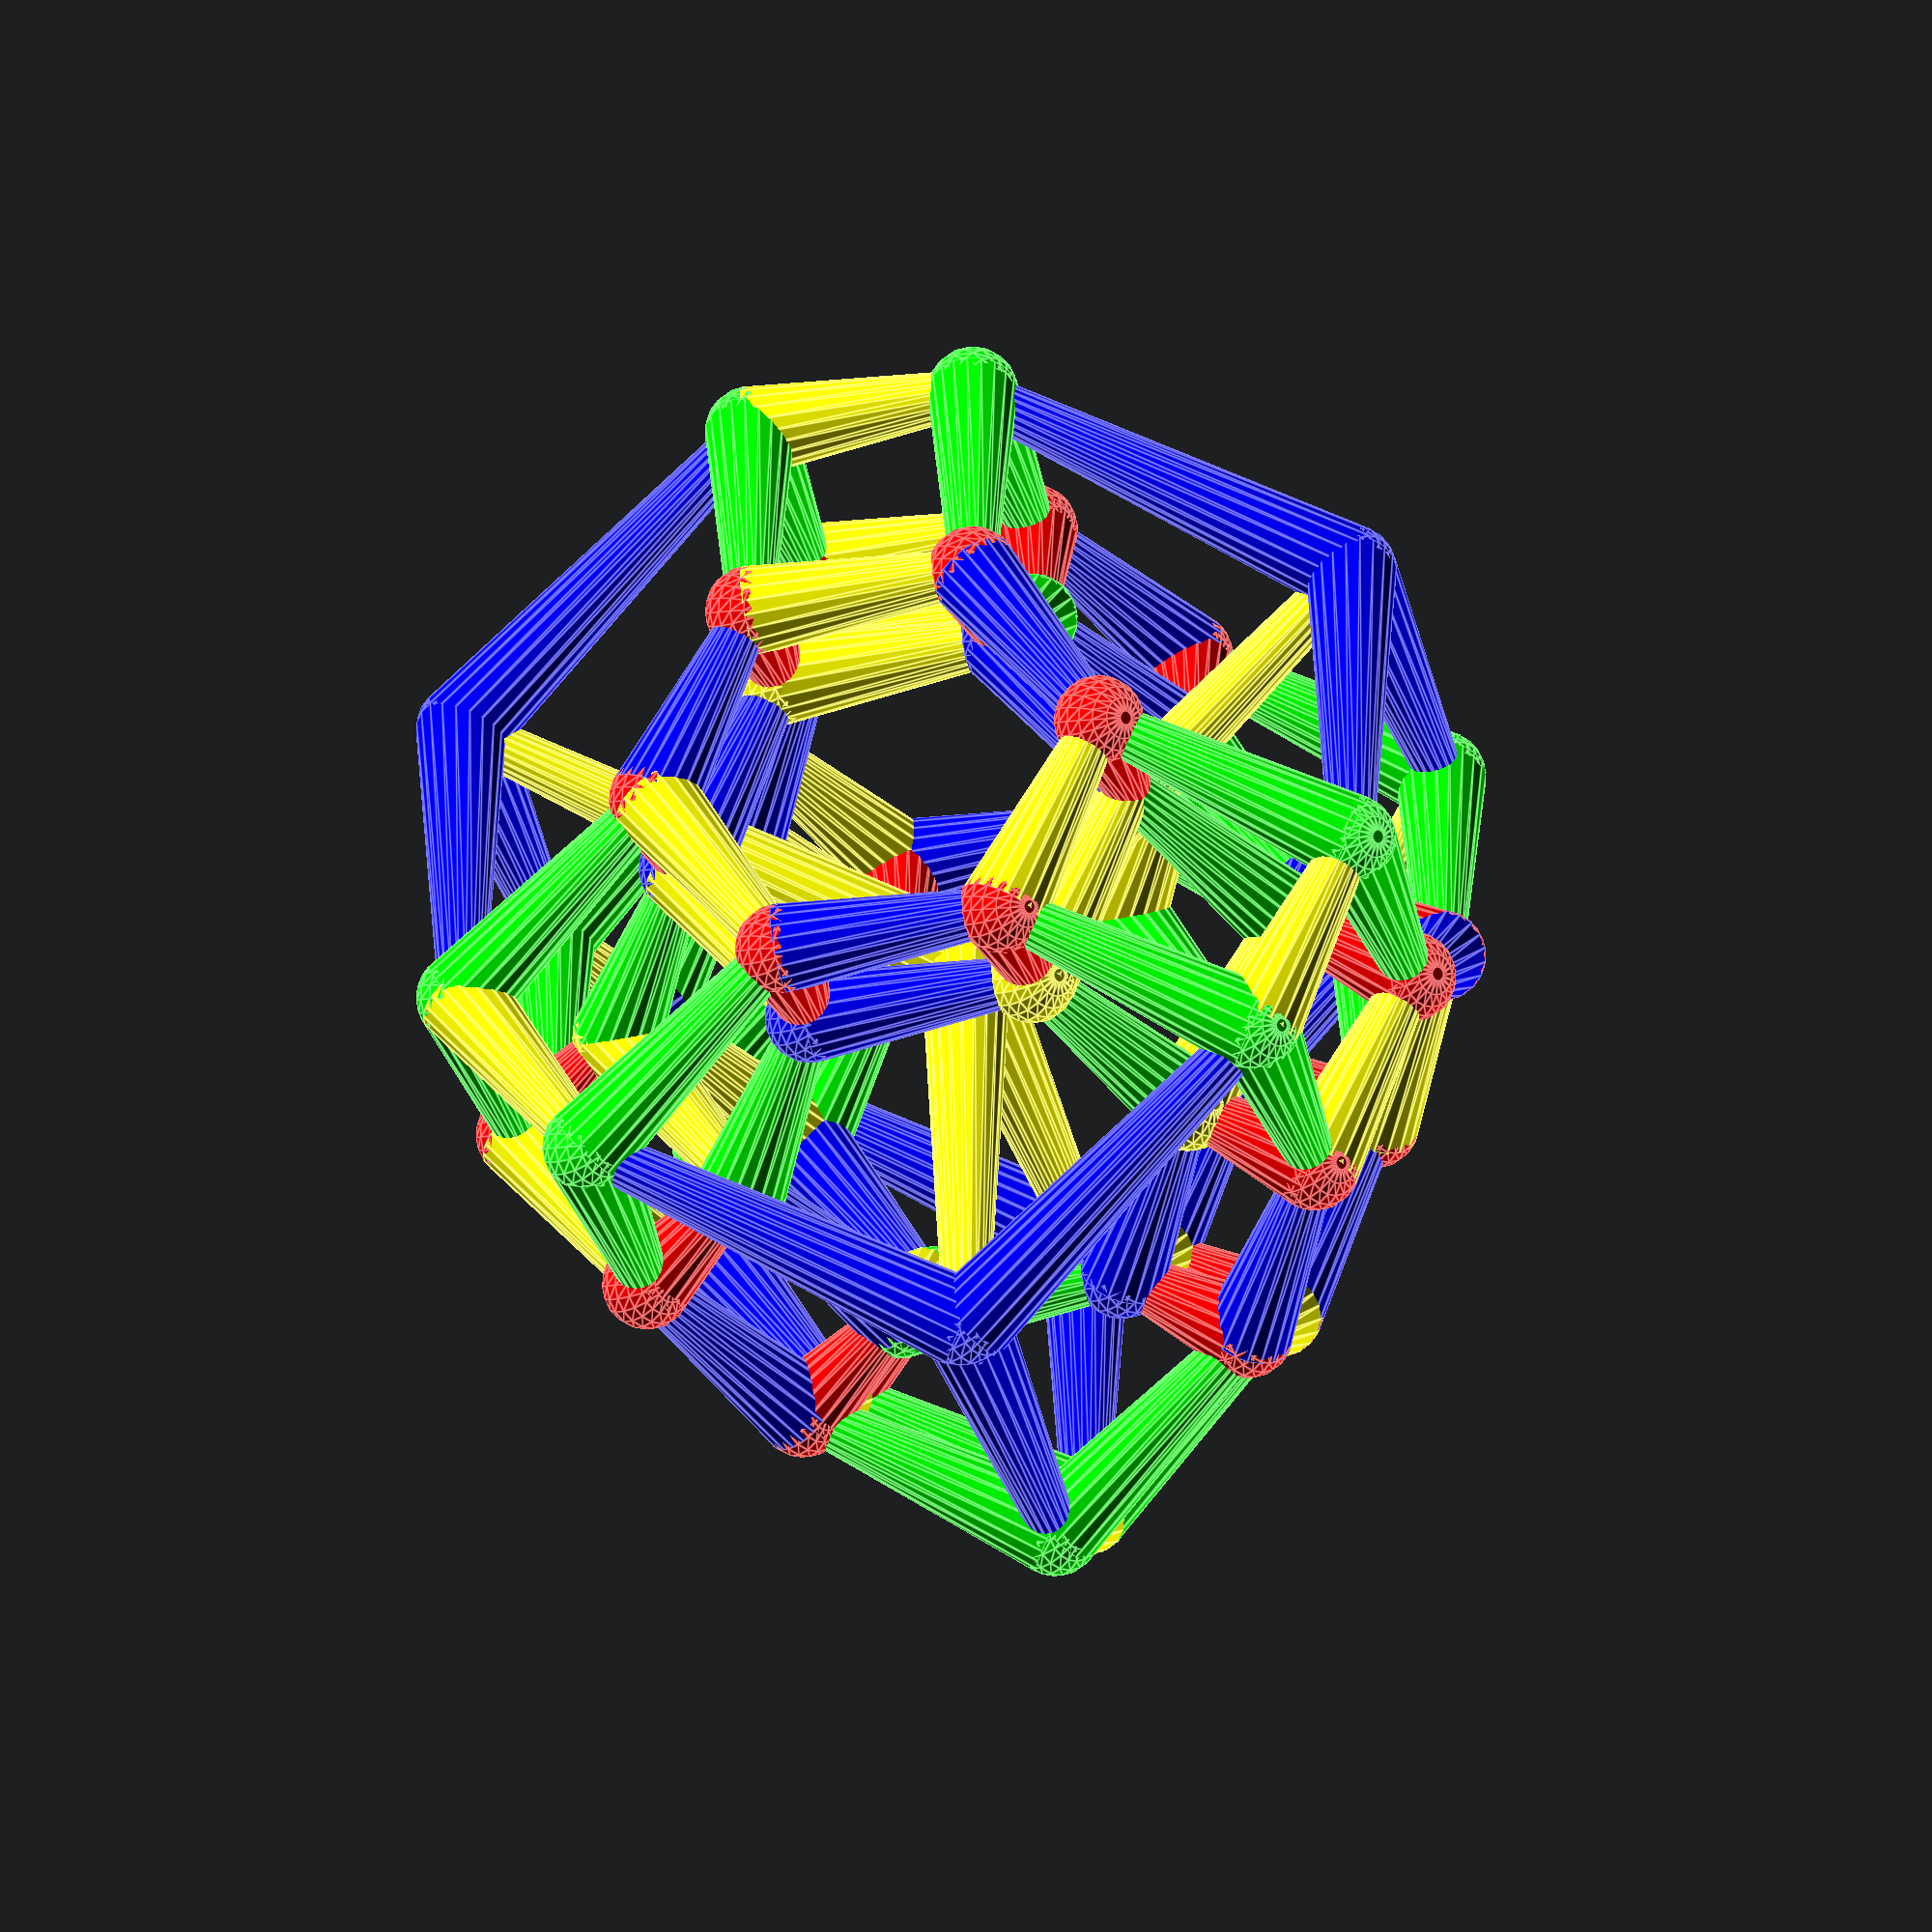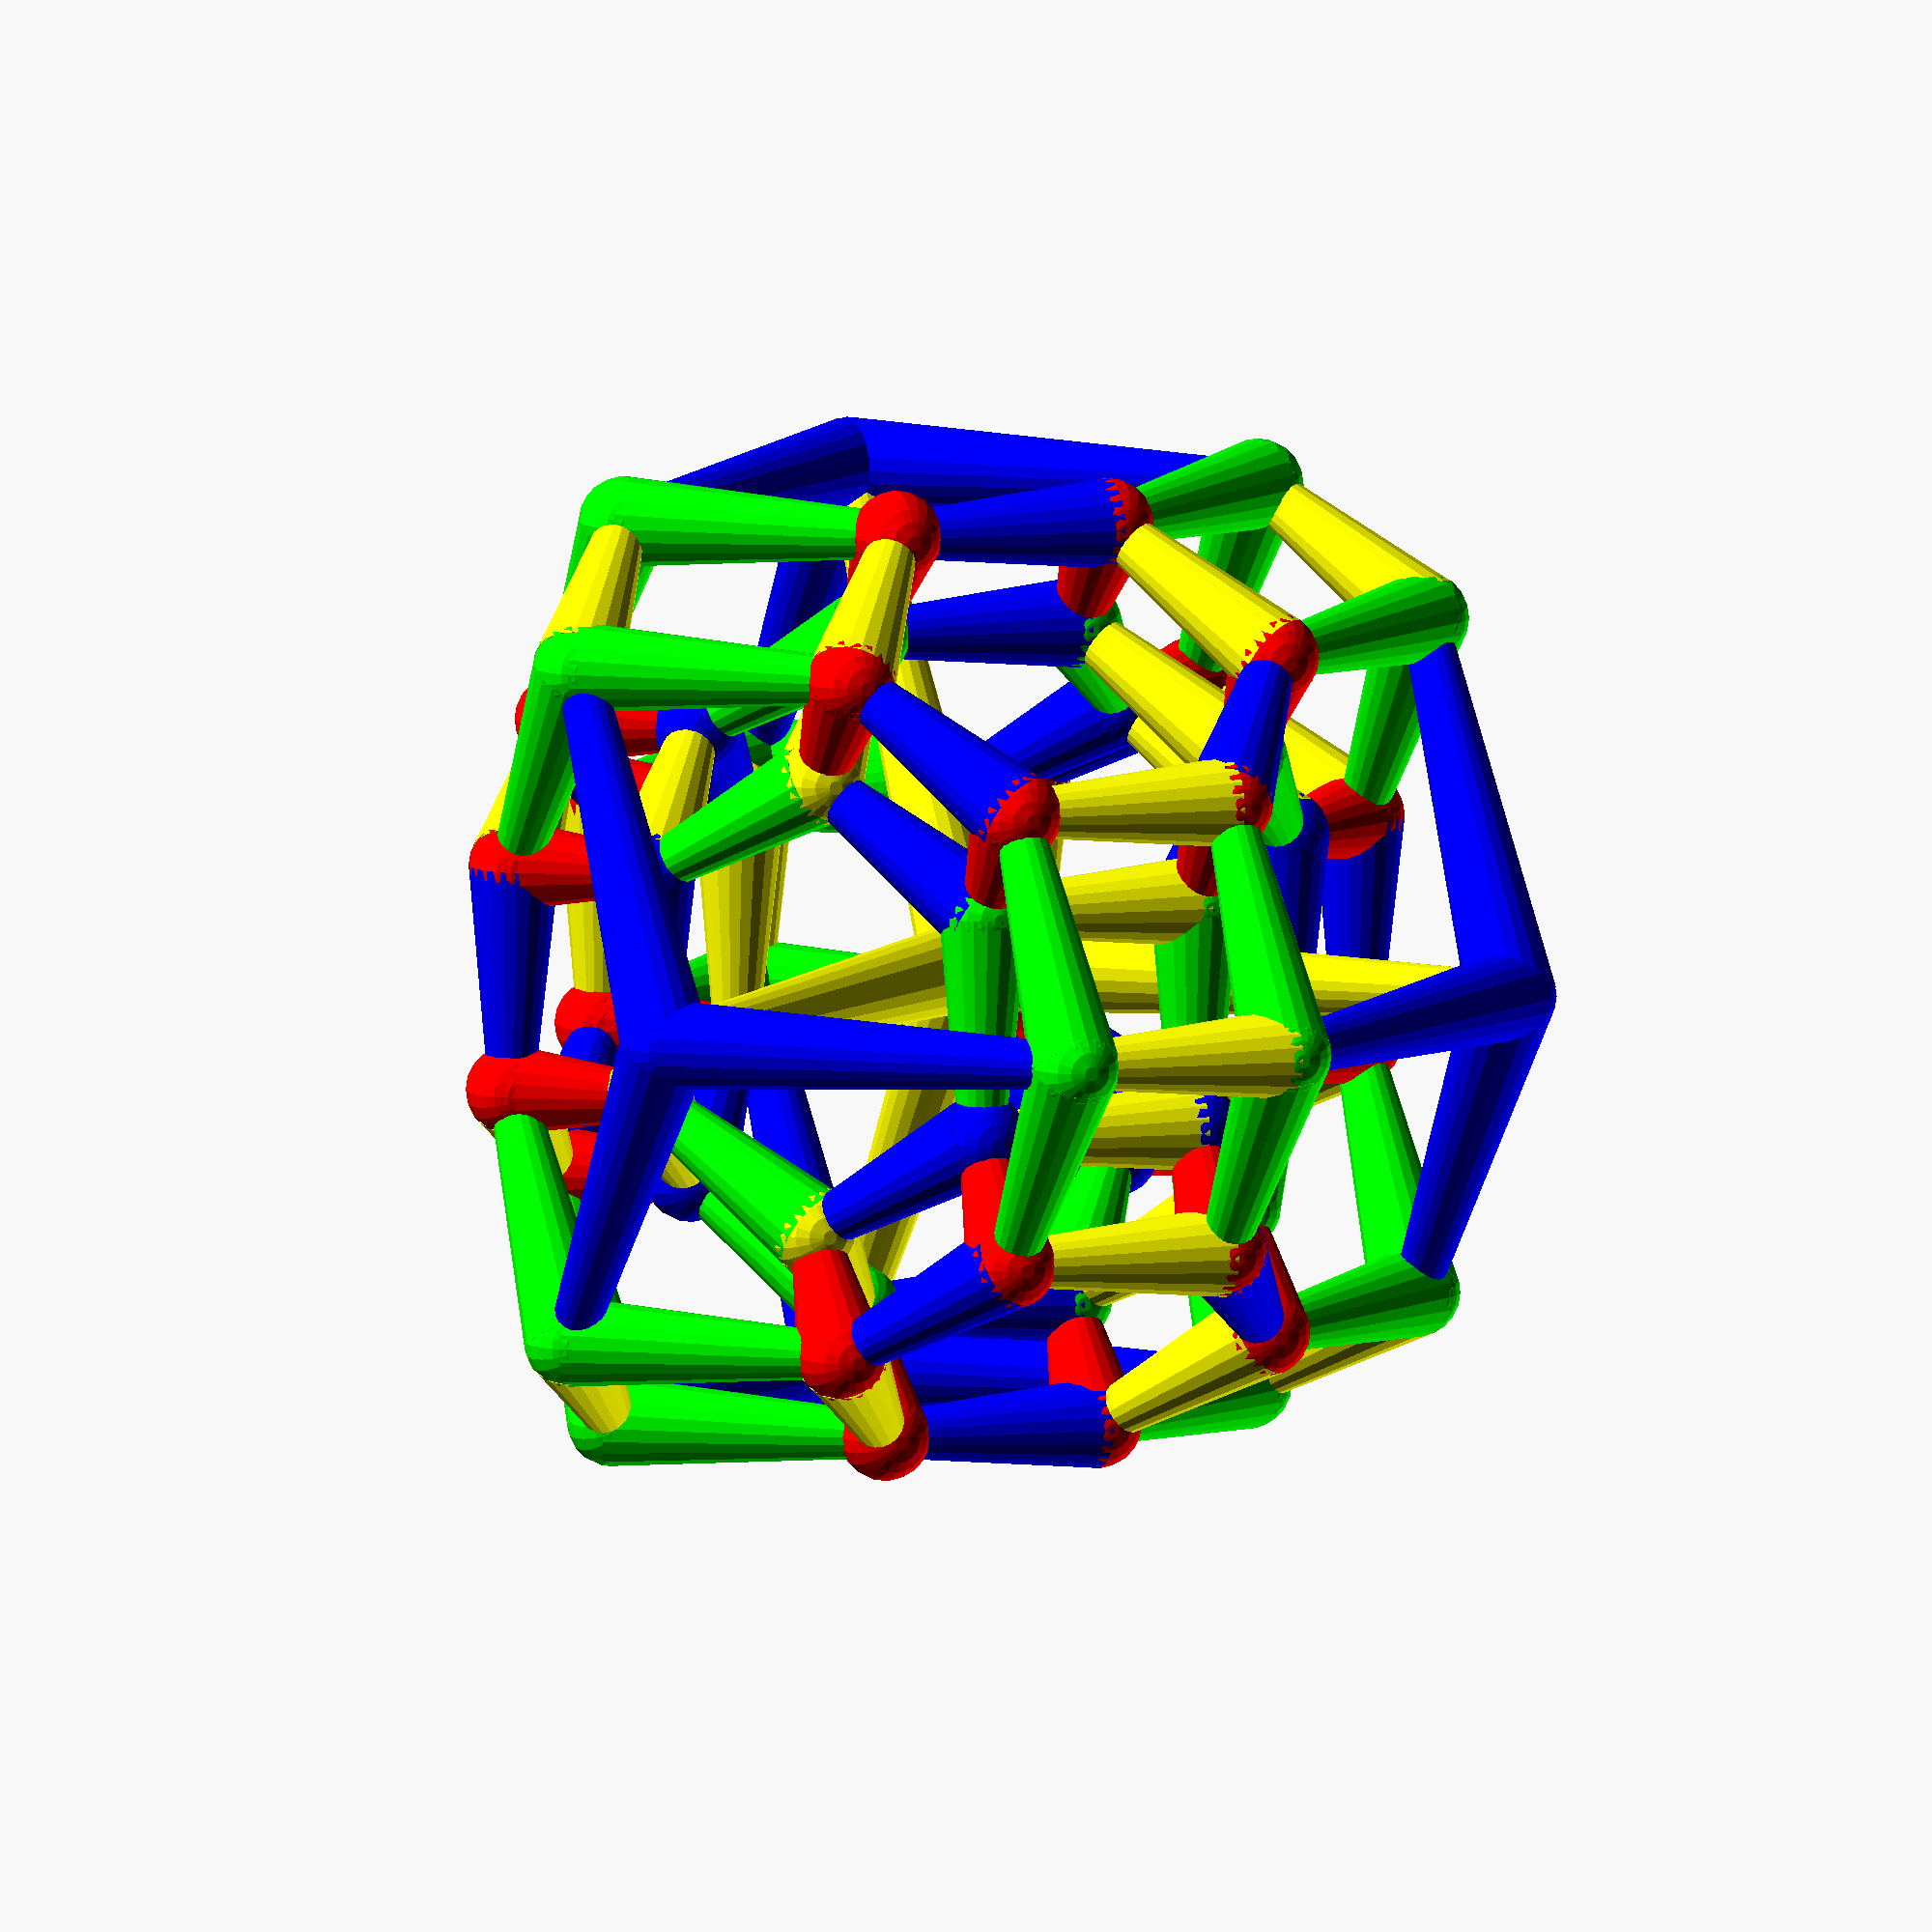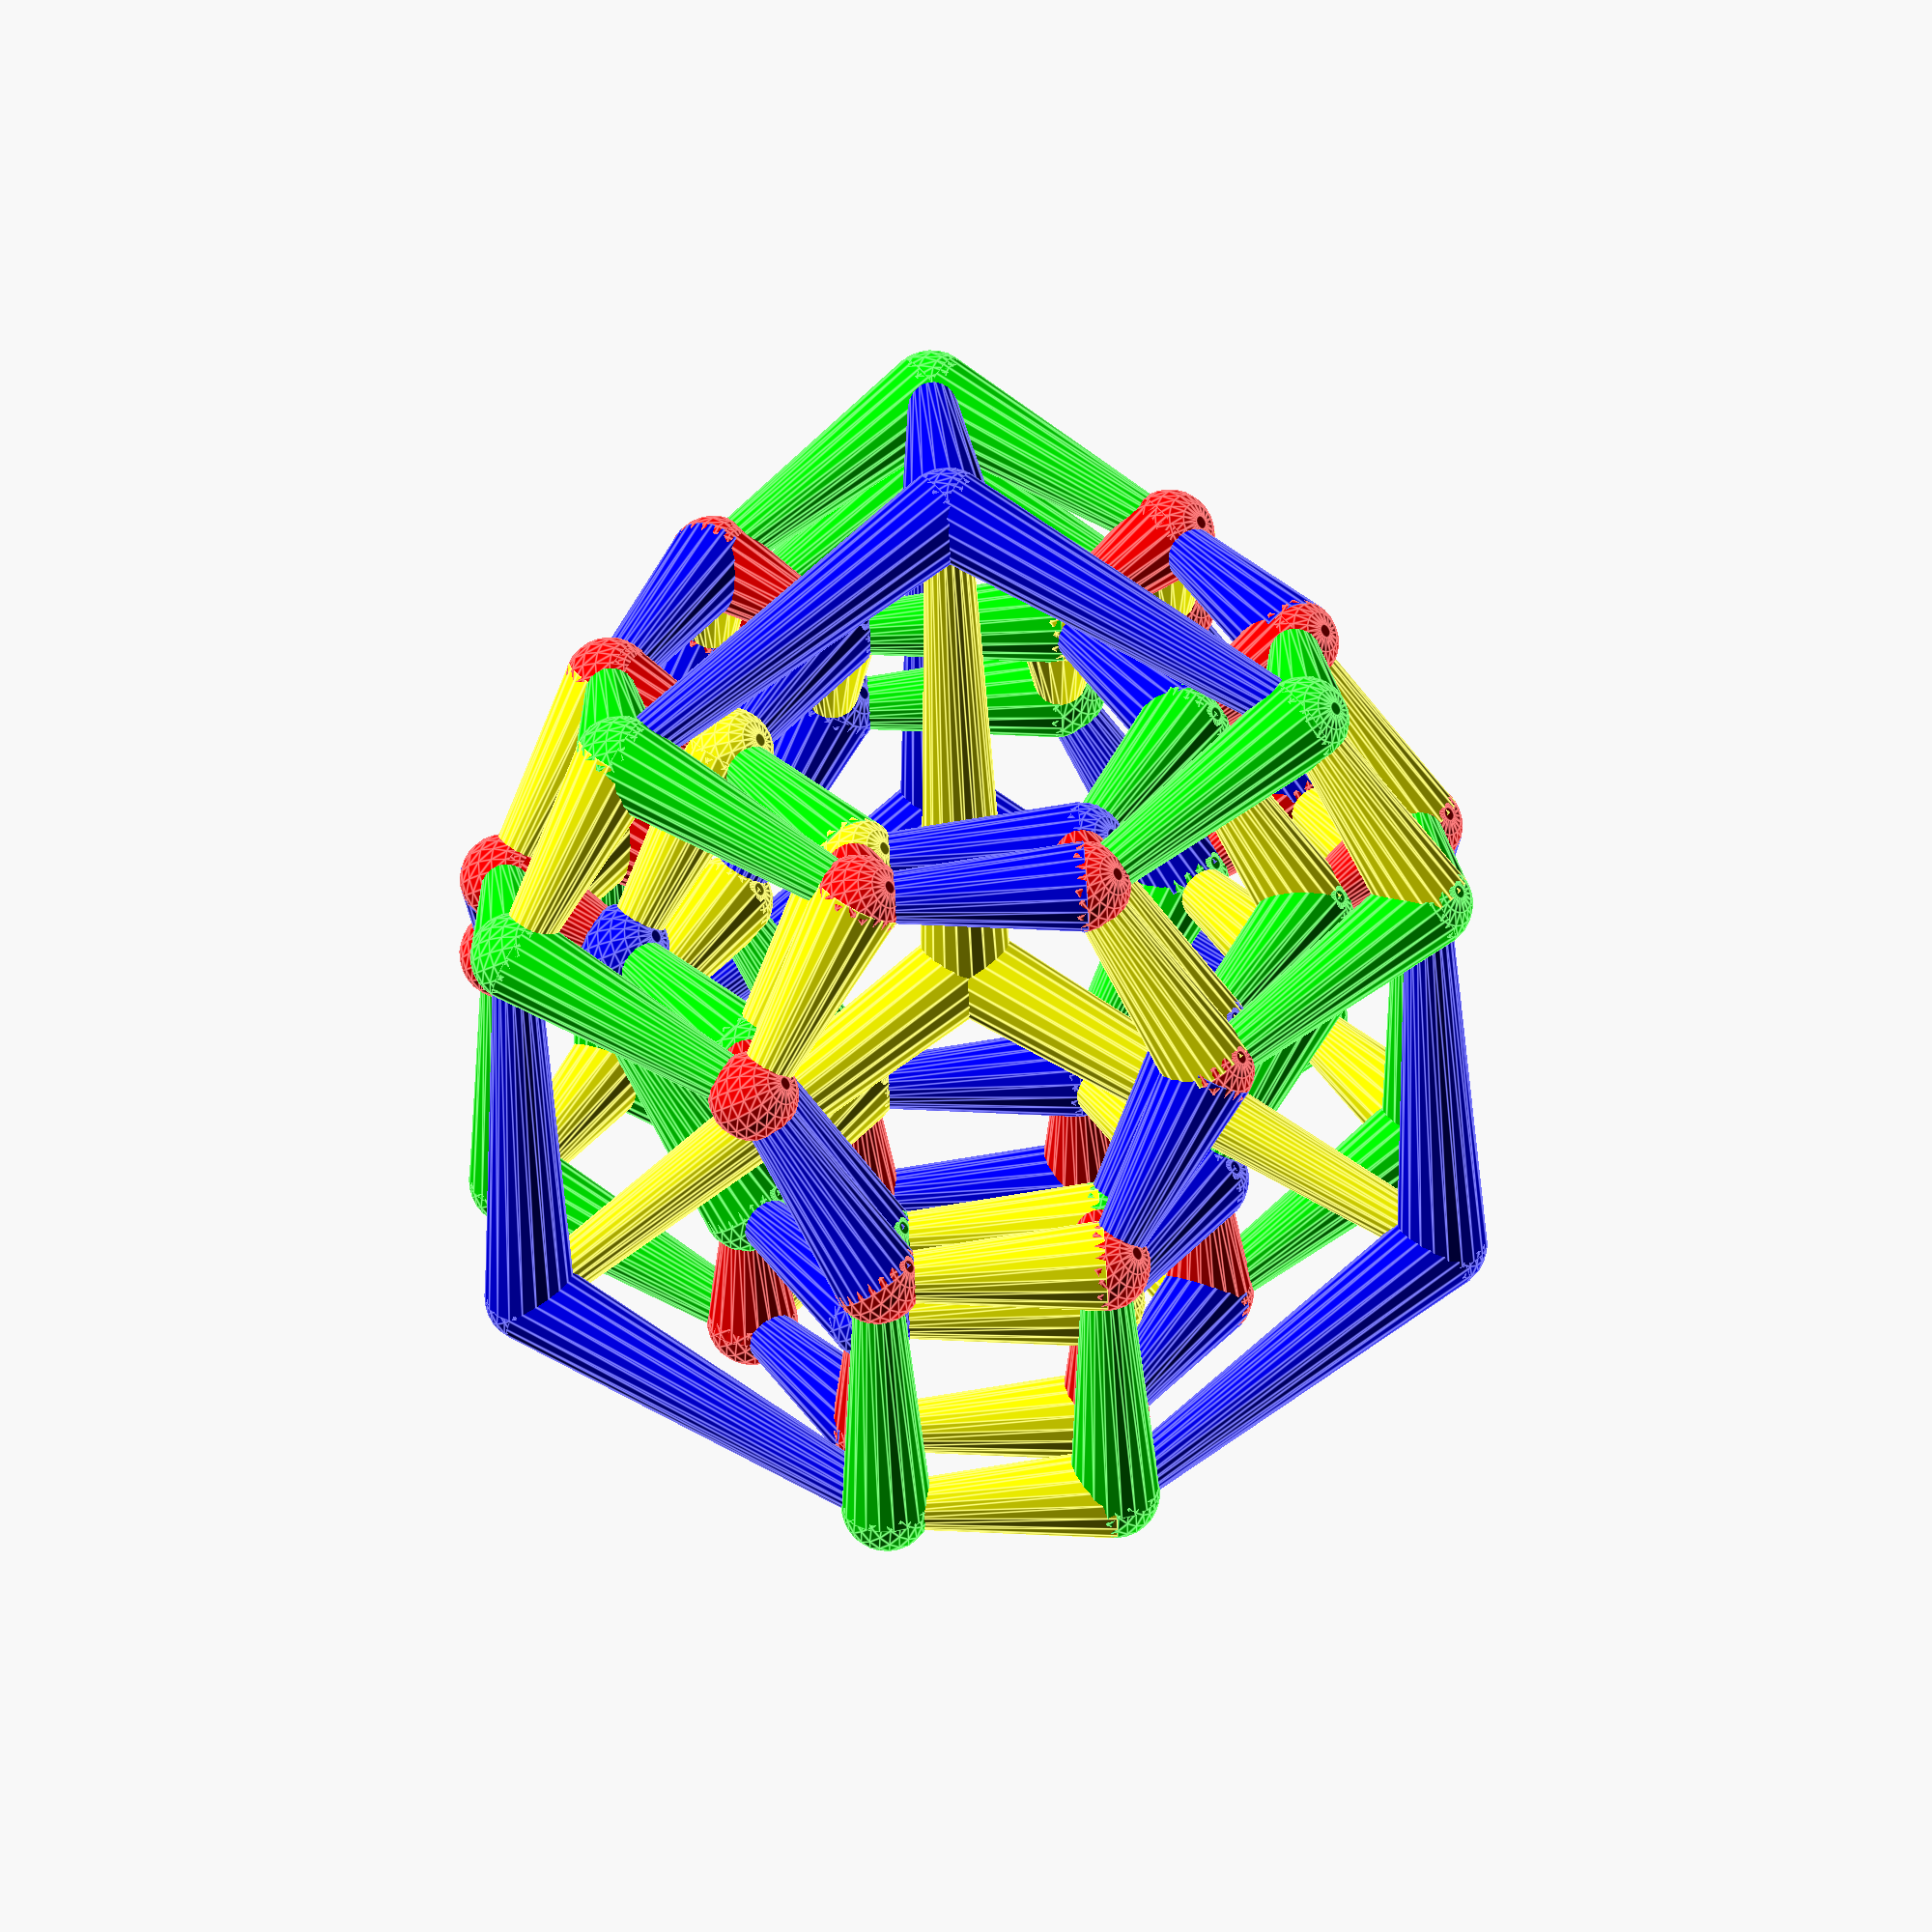
<openscad>
$fn=20;

module convex_poly(l) {
     hull() { for (point=l) translate (point) cube(0.0001); }
};

module cylinder_ep(p1, p2, r1, r2) {
     translate(p1) sphere(r=r1, center=true);
     translate(p2) sphere(r=r2, center=true);
     vector = [p2[0] - p1[0], p2[1] - p1[1], p2[2] - p1[2]];
     distance = sqrt(pow(vector[0], 2) +
		     pow(vector[1], 2) +
		     pow(vector[2], 2));
     translate(vector/2 + p1)
	  rotate([0, 0, atan2(vector[1], vector[0])])
	  rotate([0, atan2(sqrt(pow(vector[0], 2) +
                                pow(vector[1], 2)), vector[2]), 0])
	  cylinder(h = distance, r1 = r1, r2 = r2, center=true);
}

Stell3 =
[[[0, 0, 3], [0, 0, 0], 3],
 [[0, 2, 3], [0, 0, 3], 2],
 [[0, 2, 3], [0, 3, 2], 3],
 [[0, 3, 0], [0, 0, 0], 3],
 [[0, 3, 2], [0, 3, 0], 2],
 [[1, 2, 3], [0, 2, 3], 1],
 [[1, 2, 3], [1, 3, 2], 3],
 [[1, 2, 3], [2, 1, 3], 2],
 [[1, 3, 2], [0, 3, 2], 1],
 [[1, 3, 2], [2, 3, 1], 2],
 [[2, 0, 3], [0, 0, 3], 2],
 [[2, 0, 3], [3, 0, 2], 3],
 [[2, 1, 3], [2, 0, 3], 1],
 [[2, 1, 3], [3, 1, 2], 3],
 [[2, 3, 0], [0, 3, 0], 2],
 [[2, 3, 0], [3, 2, 0], 3],
 [[2, 3, 1], [2, 3, 0], 1],
 [[2, 3, 1], [3, 2, 1], 3],
 [[3, 0, 0], [0, 0, 0], 3],
 [[3, 0, 2], [3, 0, 0], 2],
 [[3, 1, 2], [3, 0, 2], 1],
 [[3, 1, 2], [3, 2, 1], 2],
 [[3, 2, 0], [3, 0, 0], 2],
 [[3, 2, 1], [3, 2, 0], 1]];

Stell4 =
[[[0, 0, 0, 4], [0, 0, 0, 0], 4],
 [[0, 0, 3, 4], [0, 0, 0, 4], 3],
 [[0, 0, 3, 4], [0, 0, 4, 3], 4],
 [[0, 0, 4, 0], [0, 0, 0, 0], 4],
 [[0, 0, 4, 3], [0, 0, 4, 0], 3],
 [[0, 2, 3, 4], [0, 0, 3, 4], 2],
 [[0, 2, 3, 4], [0, 2, 4, 3], 4],
 [[0, 2, 3, 4], [0, 3, 2, 4], 3],
 [[0, 2, 4, 3], [0, 0, 4, 3], 2],
 [[0, 2, 4, 3], [0, 3, 4, 2], 3],
 [[0, 3, 0, 4], [0, 0, 0, 4], 3],
 [[0, 3, 0, 4], [0, 4, 0, 3], 4],
 [[0, 3, 2, 4], [0, 3, 0, 4], 2],
 [[0, 3, 2, 4], [0, 4, 2, 3], 4],
 [[0, 3, 4, 0], [0, 0, 4, 0], 3],
 [[0, 3, 4, 0], [0, 4, 3, 0], 4],
 [[0, 3, 4, 2], [0, 3, 4, 0], 2],
 [[0, 3, 4, 2], [0, 4, 3, 2], 4],
 [[0, 4, 0, 0], [0, 0, 0, 0], 4],
 [[0, 4, 0, 3], [0, 4, 0, 0], 3],
 [[0, 4, 2, 3], [0, 4, 0, 3], 2],
 [[0, 4, 2, 3], [0, 4, 3, 2], 3],
 [[0, 4, 3, 0], [0, 4, 0, 0], 3],
 [[0, 4, 3, 2], [0, 4, 3, 0], 2],
 [[1, 2, 3, 4], [0, 2, 3, 4], 1],
 [[1, 2, 3, 4], [1, 2, 4, 3], 4],
 [[1, 2, 3, 4], [1, 3, 2, 4], 3],
 [[1, 2, 3, 4], [2, 1, 3, 4], 2],
 [[1, 2, 4, 3], [0, 2, 4, 3], 1],
 [[1, 2, 4, 3], [1, 3, 4, 2], 3],
 [[1, 2, 4, 3], [2, 1, 4, 3], 2],
 [[1, 3, 2, 4], [0, 3, 2, 4], 1],
 [[1, 3, 2, 4], [1, 4, 2, 3], 4],
 [[1, 3, 2, 4], [2, 3, 1, 4], 2],
 [[1, 3, 4, 2], [0, 3, 4, 2], 1],
 [[1, 3, 4, 2], [1, 4, 3, 2], 4],
 [[1, 3, 4, 2], [2, 3, 4, 1], 2],
 [[1, 4, 2, 3], [0, 4, 2, 3], 1],
 [[1, 4, 2, 3], [1, 4, 3, 2], 3],
 [[1, 4, 2, 3], [2, 4, 1, 3], 2],
 [[1, 4, 3, 2], [0, 4, 3, 2], 1],
 [[1, 4, 3, 2], [2, 4, 3, 1], 2],
 [[2, 0, 3, 4], [0, 0, 3, 4], 2],
 [[2, 0, 3, 4], [2, 0, 4, 3], 4],
 [[2, 0, 3, 4], [3, 0, 2, 4], 3],
 [[2, 0, 4, 3], [0, 0, 4, 3], 2],
 [[2, 0, 4, 3], [3, 0, 4, 2], 3],
 [[2, 1, 3, 4], [2, 0, 3, 4], 1],
 [[2, 1, 3, 4], [2, 1, 4, 3], 4],
 [[2, 1, 3, 4], [3, 1, 2, 4], 3],
 [[2, 1, 4, 3], [2, 0, 4, 3], 1],
 [[2, 1, 4, 3], [3, 1, 4, 2], 3],
 [[2, 3, 0, 4], [0, 3, 0, 4], 2],
 [[2, 3, 0, 4], [2, 4, 0, 3], 4],
 [[2, 3, 0, 4], [3, 2, 0, 4], 3],
 [[2, 3, 1, 4], [2, 3, 0, 4], 1],
 [[2, 3, 1, 4], [2, 4, 1, 3], 4],
 [[2, 3, 1, 4], [3, 2, 1, 4], 3],
 [[2, 3, 4, 0], [0, 3, 4, 0], 2],
 [[2, 3, 4, 0], [2, 4, 3, 0], 4],
 [[2, 3, 4, 0], [3, 2, 4, 0], 3],
 [[2, 3, 4, 1], [2, 3, 4, 0], 1],
 [[2, 3, 4, 1], [2, 4, 3, 1], 4],
 [[2, 3, 4, 1], [3, 2, 4, 1], 3],
 [[2, 4, 0, 3], [0, 4, 0, 3], 2],
 [[2, 4, 0, 3], [3, 4, 0, 2], 3],
 [[2, 4, 1, 3], [2, 4, 0, 3], 1],
 [[2, 4, 1, 3], [3, 4, 1, 2], 3],
 [[2, 4, 3, 0], [0, 4, 3, 0], 2],
 [[2, 4, 3, 0], [3, 4, 2, 0], 3],
 [[2, 4, 3, 1], [2, 4, 3, 0], 1],
 [[2, 4, 3, 1], [3, 4, 2, 1], 3],
 [[3, 0, 0, 4], [0, 0, 0, 4], 3],
 [[3, 0, 0, 4], [4, 0, 0, 3], 4],
 [[3, 0, 2, 4], [3, 0, 0, 4], 2],
 [[3, 0, 2, 4], [4, 0, 2, 3], 4],
 [[3, 0, 4, 0], [0, 0, 4, 0], 3],
 [[3, 0, 4, 0], [4, 0, 3, 0], 4],
 [[3, 0, 4, 2], [3, 0, 4, 0], 2],
 [[3, 0, 4, 2], [4, 0, 3, 2], 4],
 [[3, 1, 2, 4], [3, 0, 2, 4], 1],
 [[3, 1, 2, 4], [3, 2, 1, 4], 2],
 [[3, 1, 2, 4], [4, 1, 2, 3], 4],
 [[3, 1, 4, 2], [3, 0, 4, 2], 1],
 [[3, 1, 4, 2], [3, 2, 4, 1], 2],
 [[3, 1, 4, 2], [4, 1, 3, 2], 4],
 [[3, 2, 0, 4], [3, 0, 0, 4], 2],
 [[3, 2, 0, 4], [4, 2, 0, 3], 4],
 [[3, 2, 1, 4], [3, 2, 0, 4], 1],
 [[3, 2, 1, 4], [4, 2, 1, 3], 4],
 [[3, 2, 4, 0], [3, 0, 4, 0], 2],
 [[3, 2, 4, 0], [4, 2, 3, 0], 4],
 [[3, 2, 4, 1], [3, 2, 4, 0], 1],
 [[3, 2, 4, 1], [4, 2, 3, 1], 4],
 [[3, 4, 0, 0], [0, 4, 0, 0], 3],
 [[3, 4, 0, 0], [4, 3, 0, 0], 4],
 [[3, 4, 0, 2], [3, 4, 0, 0], 2],
 [[3, 4, 0, 2], [4, 3, 0, 2], 4],
 [[3, 4, 1, 2], [3, 4, 0, 2], 1],
 [[3, 4, 1, 2], [3, 4, 2, 1], 2],
 [[3, 4, 1, 2], [4, 3, 1, 2], 4],
 [[3, 4, 2, 0], [3, 4, 0, 0], 2],
 [[3, 4, 2, 0], [4, 3, 2, 0], 4],
 [[3, 4, 2, 1], [3, 4, 2, 0], 1],
 [[3, 4, 2, 1], [4, 3, 2, 1], 4],
 [[4, 0, 0, 0], [0, 0, 0, 0], 4],
 [[4, 0, 0, 3], [4, 0, 0, 0], 3],
 [[4, 0, 2, 3], [4, 0, 0, 3], 2],
 [[4, 0, 2, 3], [4, 0, 3, 2], 3],
 [[4, 0, 3, 0], [4, 0, 0, 0], 3],
 [[4, 0, 3, 2], [4, 0, 3, 0], 2],
 [[4, 1, 2, 3], [4, 0, 2, 3], 1],
 [[4, 1, 2, 3], [4, 1, 3, 2], 3],
 [[4, 1, 2, 3], [4, 2, 1, 3], 2],
 [[4, 1, 3, 2], [4, 0, 3, 2], 1],
 [[4, 1, 3, 2], [4, 2, 3, 1], 2],
 [[4, 2, 0, 3], [4, 0, 0, 3], 2],
 [[4, 2, 0, 3], [4, 3, 0, 2], 3],
 [[4, 2, 1, 3], [4, 2, 0, 3], 1],
 [[4, 2, 1, 3], [4, 3, 1, 2], 3],
 [[4, 2, 3, 0], [4, 0, 3, 0], 2],
 [[4, 2, 3, 0], [4, 3, 2, 0], 3],
 [[4, 2, 3, 1], [4, 2, 3, 0], 1],
 [[4, 2, 3, 1], [4, 3, 2, 1], 3],
 [[4, 3, 0, 0], [4, 0, 0, 0], 3],
 [[4, 3, 0, 2], [4, 3, 0, 0], 2],
 [[4, 3, 1, 2], [4, 3, 0, 2], 1],
 [[4, 3, 1, 2], [4, 3, 2, 1], 2],
 [[4, 3, 2, 0], [4, 3, 0, 0], 2],
 [[4, 3, 2, 1], [4, 3, 2, 0], 1]];

Stell5 = 
[[[0, 0, 0, 0, 5], [0, 0, 0, 0, 0], 5],
 [[0, 0, 0, 4, 5], [0, 0, 0, 0, 5], 4],
 [[0, 0, 0, 4, 5], [0, 0, 0, 5, 4], 5],
 [[0, 0, 0, 5, 0], [0, 0, 0, 0, 0], 5],
 [[0, 0, 0, 5, 4], [0, 0, 0, 5, 0], 4],
 [[0, 0, 3, 4, 5], [0, 0, 0, 4, 5], 3],
 [[0, 0, 3, 4, 5], [0, 0, 3, 5, 4], 5],
 [[0, 0, 3, 4, 5], [0, 0, 4, 3, 5], 4],
 [[0, 0, 3, 5, 4], [0, 0, 0, 5, 4], 3],
 [[0, 0, 3, 5, 4], [0, 0, 4, 5, 3], 4],
 [[0, 0, 4, 0, 5], [0, 0, 0, 0, 5], 4],
 [[0, 0, 4, 0, 5], [0, 0, 5, 0, 4], 5],
 [[0, 0, 4, 3, 5], [0, 0, 4, 0, 5], 3],
 [[0, 0, 4, 3, 5], [0, 0, 5, 3, 4], 5],
 [[0, 0, 4, 5, 0], [0, 0, 0, 5, 0], 4],
 [[0, 0, 4, 5, 0], [0, 0, 5, 4, 0], 5],
 [[0, 0, 4, 5, 3], [0, 0, 4, 5, 0], 3],
 [[0, 0, 4, 5, 3], [0, 0, 5, 4, 3], 5],
 [[0, 0, 5, 0, 0], [0, 0, 0, 0, 0], 5],
 [[0, 0, 5, 0, 4], [0, 0, 5, 0, 0], 4],
 [[0, 0, 5, 3, 4], [0, 0, 5, 0, 4], 3],
 [[0, 0, 5, 3, 4], [0, 0, 5, 4, 3], 4],
 [[0, 0, 5, 4, 0], [0, 0, 5, 0, 0], 4],
 [[0, 0, 5, 4, 3], [0, 0, 5, 4, 0], 3],
 [[0, 2, 3, 4, 5], [0, 0, 3, 4, 5], 2],
 [[0, 2, 3, 4, 5], [0, 2, 3, 5, 4], 5],
 [[0, 2, 3, 4, 5], [0, 2, 4, 3, 5], 4],
 [[0, 2, 3, 4, 5], [0, 3, 2, 4, 5], 3],
 [[0, 2, 3, 5, 4], [0, 0, 3, 5, 4], 2],
 [[0, 2, 3, 5, 4], [0, 2, 4, 5, 3], 4],
 [[0, 2, 3, 5, 4], [0, 3, 2, 5, 4], 3],
 [[0, 2, 4, 3, 5], [0, 0, 4, 3, 5], 2],
 [[0, 2, 4, 3, 5], [0, 2, 5, 3, 4], 5],
 [[0, 2, 4, 3, 5], [0, 3, 4, 2, 5], 3],
 [[0, 2, 4, 5, 3], [0, 0, 4, 5, 3], 2],
 [[0, 2, 4, 5, 3], [0, 2, 5, 4, 3], 5],
 [[0, 2, 4, 5, 3], [0, 3, 4, 5, 2], 3],
 [[0, 2, 5, 3, 4], [0, 0, 5, 3, 4], 2],
 [[0, 2, 5, 3, 4], [0, 2, 5, 4, 3], 4],
 [[0, 2, 5, 3, 4], [0, 3, 5, 2, 4], 3],
 [[0, 2, 5, 4, 3], [0, 0, 5, 4, 3], 2],
 [[0, 2, 5, 4, 3], [0, 3, 5, 4, 2], 3],
 [[0, 3, 0, 4, 5], [0, 0, 0, 4, 5], 3],
 [[0, 3, 0, 4, 5], [0, 3, 0, 5, 4], 5],
 [[0, 3, 0, 4, 5], [0, 4, 0, 3, 5], 4],
 [[0, 3, 0, 5, 4], [0, 0, 0, 5, 4], 3],
 [[0, 3, 0, 5, 4], [0, 4, 0, 5, 3], 4],
 [[0, 3, 2, 4, 5], [0, 3, 0, 4, 5], 2],
 [[0, 3, 2, 4, 5], [0, 3, 2, 5, 4], 5],
 [[0, 3, 2, 4, 5], [0, 4, 2, 3, 5], 4],
 [[0, 3, 2, 5, 4], [0, 3, 0, 5, 4], 2],
 [[0, 3, 2, 5, 4], [0, 4, 2, 5, 3], 4],
 [[0, 3, 4, 0, 5], [0, 0, 4, 0, 5], 3],
 [[0, 3, 4, 0, 5], [0, 3, 5, 0, 4], 5],
 [[0, 3, 4, 0, 5], [0, 4, 3, 0, 5], 4],
 [[0, 3, 4, 2, 5], [0, 3, 4, 0, 5], 2],
 [[0, 3, 4, 2, 5], [0, 3, 5, 2, 4], 5],
 [[0, 3, 4, 2, 5], [0, 4, 3, 2, 5], 4],
 [[0, 3, 4, 5, 0], [0, 0, 4, 5, 0], 3],
 [[0, 3, 4, 5, 0], [0, 3, 5, 4, 0], 5],
 [[0, 3, 4, 5, 0], [0, 4, 3, 5, 0], 4],
 [[0, 3, 4, 5, 2], [0, 3, 4, 5, 0], 2],
 [[0, 3, 4, 5, 2], [0, 3, 5, 4, 2], 5],
 [[0, 3, 4, 5, 2], [0, 4, 3, 5, 2], 4],
 [[0, 3, 5, 0, 4], [0, 0, 5, 0, 4], 3],
 [[0, 3, 5, 0, 4], [0, 4, 5, 0, 3], 4],
 [[0, 3, 5, 2, 4], [0, 3, 5, 0, 4], 2],
 [[0, 3, 5, 2, 4], [0, 4, 5, 2, 3], 4],
 [[0, 3, 5, 4, 0], [0, 0, 5, 4, 0], 3],
 [[0, 3, 5, 4, 0], [0, 4, 5, 3, 0], 4],
 [[0, 3, 5, 4, 2], [0, 3, 5, 4, 0], 2],
 [[0, 3, 5, 4, 2], [0, 4, 5, 3, 2], 4],
 [[0, 4, 0, 0, 5], [0, 0, 0, 0, 5], 4],
 [[0, 4, 0, 0, 5], [0, 5, 0, 0, 4], 5],
 [[0, 4, 0, 3, 5], [0, 4, 0, 0, 5], 3],
 [[0, 4, 0, 3, 5], [0, 5, 0, 3, 4], 5],
 [[0, 4, 0, 5, 0], [0, 0, 0, 5, 0], 4],
 [[0, 4, 0, 5, 0], [0, 5, 0, 4, 0], 5],
 [[0, 4, 0, 5, 3], [0, 4, 0, 5, 0], 3],
 [[0, 4, 0, 5, 3], [0, 5, 0, 4, 3], 5],
 [[0, 4, 2, 3, 5], [0, 4, 0, 3, 5], 2],
 [[0, 4, 2, 3, 5], [0, 4, 3, 2, 5], 3],
 [[0, 4, 2, 3, 5], [0, 5, 2, 3, 4], 5],
 [[0, 4, 2, 5, 3], [0, 4, 0, 5, 3], 2],
 [[0, 4, 2, 5, 3], [0, 4, 3, 5, 2], 3],
 [[0, 4, 2, 5, 3], [0, 5, 2, 4, 3], 5],
 [[0, 4, 3, 0, 5], [0, 4, 0, 0, 5], 3],
 [[0, 4, 3, 0, 5], [0, 5, 3, 0, 4], 5],
 [[0, 4, 3, 2, 5], [0, 4, 3, 0, 5], 2],
 [[0, 4, 3, 2, 5], [0, 5, 3, 2, 4], 5],
 [[0, 4, 3, 5, 0], [0, 4, 0, 5, 0], 3],
 [[0, 4, 3, 5, 0], [0, 5, 3, 4, 0], 5],
 [[0, 4, 3, 5, 2], [0, 4, 3, 5, 0], 2],
 [[0, 4, 3, 5, 2], [0, 5, 3, 4, 2], 5],
 [[0, 4, 5, 0, 0], [0, 0, 5, 0, 0], 4],
 [[0, 4, 5, 0, 0], [0, 5, 4, 0, 0], 5],
 [[0, 4, 5, 0, 3], [0, 4, 5, 0, 0], 3],
 [[0, 4, 5, 0, 3], [0, 5, 4, 0, 3], 5],
 [[0, 4, 5, 2, 3], [0, 4, 5, 0, 3], 2],
 [[0, 4, 5, 2, 3], [0, 4, 5, 3, 2], 3],
 [[0, 4, 5, 2, 3], [0, 5, 4, 2, 3], 5],
 [[0, 4, 5, 3, 0], [0, 4, 5, 0, 0], 3],
 [[0, 4, 5, 3, 0], [0, 5, 4, 3, 0], 5],
 [[0, 4, 5, 3, 2], [0, 4, 5, 3, 0], 2],
 [[0, 4, 5, 3, 2], [0, 5, 4, 3, 2], 5],
 [[0, 5, 0, 0, 0], [0, 0, 0, 0, 0], 5],
 [[0, 5, 0, 0, 4], [0, 5, 0, 0, 0], 4],
 [[0, 5, 0, 3, 4], [0, 5, 0, 0, 4], 3],
 [[0, 5, 0, 3, 4], [0, 5, 0, 4, 3], 4],
 [[0, 5, 0, 4, 0], [0, 5, 0, 0, 0], 4],
 [[0, 5, 0, 4, 3], [0, 5, 0, 4, 0], 3],
 [[0, 5, 2, 3, 4], [0, 5, 0, 3, 4], 2],
 [[0, 5, 2, 3, 4], [0, 5, 2, 4, 3], 4],
 [[0, 5, 2, 3, 4], [0, 5, 3, 2, 4], 3],
 [[0, 5, 2, 4, 3], [0, 5, 0, 4, 3], 2],
 [[0, 5, 2, 4, 3], [0, 5, 3, 4, 2], 3],
 [[0, 5, 3, 0, 4], [0, 5, 0, 0, 4], 3],
 [[0, 5, 3, 0, 4], [0, 5, 4, 0, 3], 4],
 [[0, 5, 3, 2, 4], [0, 5, 3, 0, 4], 2],
 [[0, 5, 3, 2, 4], [0, 5, 4, 2, 3], 4],
 [[0, 5, 3, 4, 0], [0, 5, 0, 4, 0], 3],
 [[0, 5, 3, 4, 0], [0, 5, 4, 3, 0], 4],
 [[0, 5, 3, 4, 2], [0, 5, 3, 4, 0], 2],
 [[0, 5, 3, 4, 2], [0, 5, 4, 3, 2], 4],
 [[0, 5, 4, 0, 0], [0, 5, 0, 0, 0], 4],
 [[0, 5, 4, 0, 3], [0, 5, 4, 0, 0], 3],
 [[0, 5, 4, 2, 3], [0, 5, 4, 0, 3], 2],
 [[0, 5, 4, 2, 3], [0, 5, 4, 3, 2], 3],
 [[0, 5, 4, 3, 0], [0, 5, 4, 0, 0], 3],
 [[0, 5, 4, 3, 2], [0, 5, 4, 3, 0], 2],
 [[1, 2, 3, 4, 5], [0, 2, 3, 4, 5], 1],
 [[1, 2, 3, 4, 5], [1, 2, 3, 5, 4], 5],
 [[1, 2, 3, 4, 5], [1, 2, 4, 3, 5], 4],
 [[1, 2, 3, 4, 5], [1, 3, 2, 4, 5], 3],
 [[1, 2, 3, 4, 5], [2, 1, 3, 4, 5], 2],
 [[1, 2, 3, 5, 4], [0, 2, 3, 5, 4], 1],
 [[1, 2, 3, 5, 4], [1, 2, 4, 5, 3], 4],
 [[1, 2, 3, 5, 4], [1, 3, 2, 5, 4], 3],
 [[1, 2, 3, 5, 4], [2, 1, 3, 5, 4], 2],
 [[1, 2, 4, 3, 5], [0, 2, 4, 3, 5], 1],
 [[1, 2, 4, 3, 5], [1, 2, 5, 3, 4], 5],
 [[1, 2, 4, 3, 5], [1, 3, 4, 2, 5], 3],
 [[1, 2, 4, 3, 5], [2, 1, 4, 3, 5], 2],
 [[1, 2, 4, 5, 3], [0, 2, 4, 5, 3], 1],
 [[1, 2, 4, 5, 3], [1, 2, 5, 4, 3], 5],
 [[1, 2, 4, 5, 3], [1, 3, 4, 5, 2], 3],
 [[1, 2, 4, 5, 3], [2, 1, 4, 5, 3], 2],
 [[1, 2, 5, 3, 4], [0, 2, 5, 3, 4], 1],
 [[1, 2, 5, 3, 4], [1, 2, 5, 4, 3], 4],
 [[1, 2, 5, 3, 4], [1, 3, 5, 2, 4], 3],
 [[1, 2, 5, 3, 4], [2, 1, 5, 3, 4], 2],
 [[1, 2, 5, 4, 3], [0, 2, 5, 4, 3], 1],
 [[1, 2, 5, 4, 3], [1, 3, 5, 4, 2], 3],
 [[1, 2, 5, 4, 3], [2, 1, 5, 4, 3], 2],
 [[1, 3, 2, 4, 5], [0, 3, 2, 4, 5], 1],
 [[1, 3, 2, 4, 5], [1, 3, 2, 5, 4], 5],
 [[1, 3, 2, 4, 5], [1, 4, 2, 3, 5], 4],
 [[1, 3, 2, 4, 5], [2, 3, 1, 4, 5], 2],
 [[1, 3, 2, 5, 4], [0, 3, 2, 5, 4], 1],
 [[1, 3, 2, 5, 4], [1, 4, 2, 5, 3], 4],
 [[1, 3, 2, 5, 4], [2, 3, 1, 5, 4], 2],
 [[1, 3, 4, 2, 5], [0, 3, 4, 2, 5], 1],
 [[1, 3, 4, 2, 5], [1, 3, 5, 2, 4], 5],
 [[1, 3, 4, 2, 5], [1, 4, 3, 2, 5], 4],
 [[1, 3, 4, 2, 5], [2, 3, 4, 1, 5], 2],
 [[1, 3, 4, 5, 2], [0, 3, 4, 5, 2], 1],
 [[1, 3, 4, 5, 2], [1, 3, 5, 4, 2], 5],
 [[1, 3, 4, 5, 2], [1, 4, 3, 5, 2], 4],
 [[1, 3, 4, 5, 2], [2, 3, 4, 5, 1], 2],
 [[1, 3, 5, 2, 4], [0, 3, 5, 2, 4], 1],
 [[1, 3, 5, 2, 4], [1, 4, 5, 2, 3], 4],
 [[1, 3, 5, 2, 4], [2, 3, 5, 1, 4], 2],
 [[1, 3, 5, 4, 2], [0, 3, 5, 4, 2], 1],
 [[1, 3, 5, 4, 2], [1, 4, 5, 3, 2], 4],
 [[1, 3, 5, 4, 2], [2, 3, 5, 4, 1], 2],
 [[1, 4, 2, 3, 5], [0, 4, 2, 3, 5], 1],
 [[1, 4, 2, 3, 5], [1, 4, 3, 2, 5], 3],
 [[1, 4, 2, 3, 5], [1, 5, 2, 3, 4], 5],
 [[1, 4, 2, 3, 5], [2, 4, 1, 3, 5], 2],
 [[1, 4, 2, 5, 3], [0, 4, 2, 5, 3], 1],
 [[1, 4, 2, 5, 3], [1, 4, 3, 5, 2], 3],
 [[1, 4, 2, 5, 3], [1, 5, 2, 4, 3], 5],
 [[1, 4, 2, 5, 3], [2, 4, 1, 5, 3], 2],
 [[1, 4, 3, 2, 5], [0, 4, 3, 2, 5], 1],
 [[1, 4, 3, 2, 5], [1, 5, 3, 2, 4], 5],
 [[1, 4, 3, 2, 5], [2, 4, 3, 1, 5], 2],
 [[1, 4, 3, 5, 2], [0, 4, 3, 5, 2], 1],
 [[1, 4, 3, 5, 2], [1, 5, 3, 4, 2], 5],
 [[1, 4, 3, 5, 2], [2, 4, 3, 5, 1], 2],
 [[1, 4, 5, 2, 3], [0, 4, 5, 2, 3], 1],
 [[1, 4, 5, 2, 3], [1, 4, 5, 3, 2], 3],
 [[1, 4, 5, 2, 3], [1, 5, 4, 2, 3], 5],
 [[1, 4, 5, 2, 3], [2, 4, 5, 1, 3], 2],
 [[1, 4, 5, 3, 2], [0, 4, 5, 3, 2], 1],
 [[1, 4, 5, 3, 2], [1, 5, 4, 3, 2], 5],
 [[1, 4, 5, 3, 2], [2, 4, 5, 3, 1], 2],
 [[1, 5, 2, 3, 4], [0, 5, 2, 3, 4], 1],
 [[1, 5, 2, 3, 4], [1, 5, 2, 4, 3], 4],
 [[1, 5, 2, 3, 4], [1, 5, 3, 2, 4], 3],
 [[1, 5, 2, 3, 4], [2, 5, 1, 3, 4], 2],
 [[1, 5, 2, 4, 3], [0, 5, 2, 4, 3], 1],
 [[1, 5, 2, 4, 3], [1, 5, 3, 4, 2], 3],
 [[1, 5, 2, 4, 3], [2, 5, 1, 4, 3], 2],
 [[1, 5, 3, 2, 4], [0, 5, 3, 2, 4], 1],
 [[1, 5, 3, 2, 4], [1, 5, 4, 2, 3], 4],
 [[1, 5, 3, 2, 4], [2, 5, 3, 1, 4], 2],
 [[1, 5, 3, 4, 2], [0, 5, 3, 4, 2], 1],
 [[1, 5, 3, 4, 2], [1, 5, 4, 3, 2], 4],
 [[1, 5, 3, 4, 2], [2, 5, 3, 4, 1], 2],
 [[1, 5, 4, 2, 3], [0, 5, 4, 2, 3], 1],
 [[1, 5, 4, 2, 3], [1, 5, 4, 3, 2], 3],
 [[1, 5, 4, 2, 3], [2, 5, 4, 1, 3], 2],
 [[1, 5, 4, 3, 2], [0, 5, 4, 3, 2], 1],
 [[1, 5, 4, 3, 2], [2, 5, 4, 3, 1], 2],
 [[2, 0, 3, 4, 5], [0, 0, 3, 4, 5], 2],
 [[2, 0, 3, 4, 5], [2, 0, 3, 5, 4], 5],
 [[2, 0, 3, 4, 5], [2, 0, 4, 3, 5], 4],
 [[2, 0, 3, 4, 5], [3, 0, 2, 4, 5], 3],
 [[2, 0, 3, 5, 4], [0, 0, 3, 5, 4], 2],
 [[2, 0, 3, 5, 4], [2, 0, 4, 5, 3], 4],
 [[2, 0, 3, 5, 4], [3, 0, 2, 5, 4], 3],
 [[2, 0, 4, 3, 5], [0, 0, 4, 3, 5], 2],
 [[2, 0, 4, 3, 5], [2, 0, 5, 3, 4], 5],
 [[2, 0, 4, 3, 5], [3, 0, 4, 2, 5], 3],
 [[2, 0, 4, 5, 3], [0, 0, 4, 5, 3], 2],
 [[2, 0, 4, 5, 3], [2, 0, 5, 4, 3], 5],
 [[2, 0, 4, 5, 3], [3, 0, 4, 5, 2], 3],
 [[2, 0, 5, 3, 4], [0, 0, 5, 3, 4], 2],
 [[2, 0, 5, 3, 4], [2, 0, 5, 4, 3], 4],
 [[2, 0, 5, 3, 4], [3, 0, 5, 2, 4], 3],
 [[2, 0, 5, 4, 3], [0, 0, 5, 4, 3], 2],
 [[2, 0, 5, 4, 3], [3, 0, 5, 4, 2], 3],
 [[2, 1, 3, 4, 5], [2, 0, 3, 4, 5], 1],
 [[2, 1, 3, 4, 5], [2, 1, 3, 5, 4], 5],
 [[2, 1, 3, 4, 5], [2, 1, 4, 3, 5], 4],
 [[2, 1, 3, 4, 5], [3, 1, 2, 4, 5], 3],
 [[2, 1, 3, 5, 4], [2, 0, 3, 5, 4], 1],
 [[2, 1, 3, 5, 4], [2, 1, 4, 5, 3], 4],
 [[2, 1, 3, 5, 4], [3, 1, 2, 5, 4], 3],
 [[2, 1, 4, 3, 5], [2, 0, 4, 3, 5], 1],
 [[2, 1, 4, 3, 5], [2, 1, 5, 3, 4], 5],
 [[2, 1, 4, 3, 5], [3, 1, 4, 2, 5], 3],
 [[2, 1, 4, 5, 3], [2, 0, 4, 5, 3], 1],
 [[2, 1, 4, 5, 3], [2, 1, 5, 4, 3], 5],
 [[2, 1, 4, 5, 3], [3, 1, 4, 5, 2], 3],
 [[2, 1, 5, 3, 4], [2, 0, 5, 3, 4], 1],
 [[2, 1, 5, 3, 4], [2, 1, 5, 4, 3], 4],
 [[2, 1, 5, 3, 4], [3, 1, 5, 2, 4], 3],
 [[2, 1, 5, 4, 3], [2, 0, 5, 4, 3], 1],
 [[2, 1, 5, 4, 3], [3, 1, 5, 4, 2], 3],
 [[2, 3, 0, 4, 5], [0, 3, 0, 4, 5], 2],
 [[2, 3, 0, 4, 5], [2, 3, 0, 5, 4], 5],
 [[2, 3, 0, 4, 5], [2, 4, 0, 3, 5], 4],
 [[2, 3, 0, 4, 5], [3, 2, 0, 4, 5], 3],
 [[2, 3, 0, 5, 4], [0, 3, 0, 5, 4], 2],
 [[2, 3, 0, 5, 4], [2, 4, 0, 5, 3], 4],
 [[2, 3, 0, 5, 4], [3, 2, 0, 5, 4], 3],
 [[2, 3, 1, 4, 5], [2, 3, 0, 4, 5], 1],
 [[2, 3, 1, 4, 5], [2, 3, 1, 5, 4], 5],
 [[2, 3, 1, 4, 5], [2, 4, 1, 3, 5], 4],
 [[2, 3, 1, 4, 5], [3, 2, 1, 4, 5], 3],
 [[2, 3, 1, 5, 4], [2, 3, 0, 5, 4], 1],
 [[2, 3, 1, 5, 4], [2, 4, 1, 5, 3], 4],
 [[2, 3, 1, 5, 4], [3, 2, 1, 5, 4], 3],
 [[2, 3, 4, 0, 5], [0, 3, 4, 0, 5], 2],
 [[2, 3, 4, 0, 5], [2, 3, 5, 0, 4], 5],
 [[2, 3, 4, 0, 5], [2, 4, 3, 0, 5], 4],
 [[2, 3, 4, 0, 5], [3, 2, 4, 0, 5], 3],
 [[2, 3, 4, 1, 5], [2, 3, 4, 0, 5], 1],
 [[2, 3, 4, 1, 5], [2, 3, 5, 1, 4], 5],
 [[2, 3, 4, 1, 5], [2, 4, 3, 1, 5], 4],
 [[2, 3, 4, 1, 5], [3, 2, 4, 1, 5], 3],
 [[2, 3, 4, 5, 0], [0, 3, 4, 5, 0], 2],
 [[2, 3, 4, 5, 0], [2, 3, 5, 4, 0], 5],
 [[2, 3, 4, 5, 0], [2, 4, 3, 5, 0], 4],
 [[2, 3, 4, 5, 0], [3, 2, 4, 5, 0], 3],
 [[2, 3, 4, 5, 1], [2, 3, 4, 5, 0], 1],
 [[2, 3, 4, 5, 1], [2, 3, 5, 4, 1], 5],
 [[2, 3, 4, 5, 1], [2, 4, 3, 5, 1], 4],
 [[2, 3, 4, 5, 1], [3, 2, 4, 5, 1], 3],
 [[2, 3, 5, 0, 4], [0, 3, 5, 0, 4], 2],
 [[2, 3, 5, 0, 4], [2, 4, 5, 0, 3], 4],
 [[2, 3, 5, 0, 4], [3, 2, 5, 0, 4], 3],
 [[2, 3, 5, 1, 4], [2, 3, 5, 0, 4], 1],
 [[2, 3, 5, 1, 4], [2, 4, 5, 1, 3], 4],
 [[2, 3, 5, 1, 4], [3, 2, 5, 1, 4], 3],
 [[2, 3, 5, 4, 0], [0, 3, 5, 4, 0], 2],
 [[2, 3, 5, 4, 0], [2, 4, 5, 3, 0], 4],
 [[2, 3, 5, 4, 0], [3, 2, 5, 4, 0], 3],
 [[2, 3, 5, 4, 1], [2, 3, 5, 4, 0], 1],
 [[2, 3, 5, 4, 1], [2, 4, 5, 3, 1], 4],
 [[2, 3, 5, 4, 1], [3, 2, 5, 4, 1], 3],
 [[2, 4, 0, 3, 5], [0, 4, 0, 3, 5], 2],
 [[2, 4, 0, 3, 5], [2, 5, 0, 3, 4], 5],
 [[2, 4, 0, 3, 5], [3, 4, 0, 2, 5], 3],
 [[2, 4, 0, 5, 3], [0, 4, 0, 5, 3], 2],
 [[2, 4, 0, 5, 3], [2, 5, 0, 4, 3], 5],
 [[2, 4, 0, 5, 3], [3, 4, 0, 5, 2], 3],
 [[2, 4, 1, 3, 5], [2, 4, 0, 3, 5], 1],
 [[2, 4, 1, 3, 5], [2, 5, 1, 3, 4], 5],
 [[2, 4, 1, 3, 5], [3, 4, 1, 2, 5], 3],
 [[2, 4, 1, 5, 3], [2, 4, 0, 5, 3], 1],
 [[2, 4, 1, 5, 3], [2, 5, 1, 4, 3], 5],
 [[2, 4, 1, 5, 3], [3, 4, 1, 5, 2], 3],
 [[2, 4, 3, 0, 5], [0, 4, 3, 0, 5], 2],
 [[2, 4, 3, 0, 5], [2, 5, 3, 0, 4], 5],
 [[2, 4, 3, 0, 5], [3, 4, 2, 0, 5], 3],
 [[2, 4, 3, 1, 5], [2, 4, 3, 0, 5], 1],
 [[2, 4, 3, 1, 5], [2, 5, 3, 1, 4], 5],
 [[2, 4, 3, 1, 5], [3, 4, 2, 1, 5], 3],
 [[2, 4, 3, 5, 0], [0, 4, 3, 5, 0], 2],
 [[2, 4, 3, 5, 0], [2, 5, 3, 4, 0], 5],
 [[2, 4, 3, 5, 0], [3, 4, 2, 5, 0], 3],
 [[2, 4, 3, 5, 1], [2, 4, 3, 5, 0], 1],
 [[2, 4, 3, 5, 1], [2, 5, 3, 4, 1], 5],
 [[2, 4, 3, 5, 1], [3, 4, 2, 5, 1], 3],
 [[2, 4, 5, 0, 3], [0, 4, 5, 0, 3], 2],
 [[2, 4, 5, 0, 3], [2, 5, 4, 0, 3], 5],
 [[2, 4, 5, 0, 3], [3, 4, 5, 0, 2], 3],
 [[2, 4, 5, 1, 3], [2, 4, 5, 0, 3], 1],
 [[2, 4, 5, 1, 3], [2, 5, 4, 1, 3], 5],
 [[2, 4, 5, 1, 3], [3, 4, 5, 1, 2], 3],
 [[2, 4, 5, 3, 0], [0, 4, 5, 3, 0], 2],
 [[2, 4, 5, 3, 0], [2, 5, 4, 3, 0], 5],
 [[2, 4, 5, 3, 0], [3, 4, 5, 2, 0], 3],
 [[2, 4, 5, 3, 1], [2, 4, 5, 3, 0], 1],
 [[2, 4, 5, 3, 1], [2, 5, 4, 3, 1], 5],
 [[2, 4, 5, 3, 1], [3, 4, 5, 2, 1], 3],
 [[2, 5, 0, 3, 4], [0, 5, 0, 3, 4], 2],
 [[2, 5, 0, 3, 4], [2, 5, 0, 4, 3], 4],
 [[2, 5, 0, 3, 4], [3, 5, 0, 2, 4], 3],
 [[2, 5, 0, 4, 3], [0, 5, 0, 4, 3], 2],
 [[2, 5, 0, 4, 3], [3, 5, 0, 4, 2], 3],
 [[2, 5, 1, 3, 4], [2, 5, 0, 3, 4], 1],
 [[2, 5, 1, 3, 4], [2, 5, 1, 4, 3], 4],
 [[2, 5, 1, 3, 4], [3, 5, 1, 2, 4], 3],
 [[2, 5, 1, 4, 3], [2, 5, 0, 4, 3], 1],
 [[2, 5, 1, 4, 3], [3, 5, 1, 4, 2], 3],
 [[2, 5, 3, 0, 4], [0, 5, 3, 0, 4], 2],
 [[2, 5, 3, 0, 4], [2, 5, 4, 0, 3], 4],
 [[2, 5, 3, 0, 4], [3, 5, 2, 0, 4], 3],
 [[2, 5, 3, 1, 4], [2, 5, 3, 0, 4], 1],
 [[2, 5, 3, 1, 4], [2, 5, 4, 1, 3], 4],
 [[2, 5, 3, 1, 4], [3, 5, 2, 1, 4], 3],
 [[2, 5, 3, 4, 0], [0, 5, 3, 4, 0], 2],
 [[2, 5, 3, 4, 0], [2, 5, 4, 3, 0], 4],
 [[2, 5, 3, 4, 0], [3, 5, 2, 4, 0], 3],
 [[2, 5, 3, 4, 1], [2, 5, 3, 4, 0], 1],
 [[2, 5, 3, 4, 1], [2, 5, 4, 3, 1], 4],
 [[2, 5, 3, 4, 1], [3, 5, 2, 4, 1], 3],
 [[2, 5, 4, 0, 3], [0, 5, 4, 0, 3], 2],
 [[2, 5, 4, 0, 3], [3, 5, 4, 0, 2], 3],
 [[2, 5, 4, 1, 3], [2, 5, 4, 0, 3], 1],
 [[2, 5, 4, 1, 3], [3, 5, 4, 1, 2], 3],
 [[2, 5, 4, 3, 0], [0, 5, 4, 3, 0], 2],
 [[2, 5, 4, 3, 0], [3, 5, 4, 2, 0], 3],
 [[2, 5, 4, 3, 1], [2, 5, 4, 3, 0], 1],
 [[2, 5, 4, 3, 1], [3, 5, 4, 2, 1], 3],
 [[3, 0, 0, 4, 5], [0, 0, 0, 4, 5], 3],
 [[3, 0, 0, 4, 5], [3, 0, 0, 5, 4], 5],
 [[3, 0, 0, 4, 5], [4, 0, 0, 3, 5], 4],
 [[3, 0, 0, 5, 4], [0, 0, 0, 5, 4], 3],
 [[3, 0, 0, 5, 4], [4, 0, 0, 5, 3], 4],
 [[3, 0, 2, 4, 5], [3, 0, 0, 4, 5], 2],
 [[3, 0, 2, 4, 5], [3, 0, 2, 5, 4], 5],
 [[3, 0, 2, 4, 5], [4, 0, 2, 3, 5], 4],
 [[3, 0, 2, 5, 4], [3, 0, 0, 5, 4], 2],
 [[3, 0, 2, 5, 4], [4, 0, 2, 5, 3], 4],
 [[3, 0, 4, 0, 5], [0, 0, 4, 0, 5], 3],
 [[3, 0, 4, 0, 5], [3, 0, 5, 0, 4], 5],
 [[3, 0, 4, 0, 5], [4, 0, 3, 0, 5], 4],
 [[3, 0, 4, 2, 5], [3, 0, 4, 0, 5], 2],
 [[3, 0, 4, 2, 5], [3, 0, 5, 2, 4], 5],
 [[3, 0, 4, 2, 5], [4, 0, 3, 2, 5], 4],
 [[3, 0, 4, 5, 0], [0, 0, 4, 5, 0], 3],
 [[3, 0, 4, 5, 0], [3, 0, 5, 4, 0], 5],
 [[3, 0, 4, 5, 0], [4, 0, 3, 5, 0], 4],
 [[3, 0, 4, 5, 2], [3, 0, 4, 5, 0], 2],
 [[3, 0, 4, 5, 2], [3, 0, 5, 4, 2], 5],
 [[3, 0, 4, 5, 2], [4, 0, 3, 5, 2], 4],
 [[3, 0, 5, 0, 4], [0, 0, 5, 0, 4], 3],
 [[3, 0, 5, 0, 4], [4, 0, 5, 0, 3], 4],
 [[3, 0, 5, 2, 4], [3, 0, 5, 0, 4], 2],
 [[3, 0, 5, 2, 4], [4, 0, 5, 2, 3], 4],
 [[3, 0, 5, 4, 0], [0, 0, 5, 4, 0], 3],
 [[3, 0, 5, 4, 0], [4, 0, 5, 3, 0], 4],
 [[3, 0, 5, 4, 2], [3, 0, 5, 4, 0], 2],
 [[3, 0, 5, 4, 2], [4, 0, 5, 3, 2], 4],
 [[3, 1, 2, 4, 5], [3, 0, 2, 4, 5], 1],
 [[3, 1, 2, 4, 5], [3, 1, 2, 5, 4], 5],
 [[3, 1, 2, 4, 5], [3, 2, 1, 4, 5], 2],
 [[3, 1, 2, 4, 5], [4, 1, 2, 3, 5], 4],
 [[3, 1, 2, 5, 4], [3, 0, 2, 5, 4], 1],
 [[3, 1, 2, 5, 4], [3, 2, 1, 5, 4], 2],
 [[3, 1, 2, 5, 4], [4, 1, 2, 5, 3], 4],
 [[3, 1, 4, 2, 5], [3, 0, 4, 2, 5], 1],
 [[3, 1, 4, 2, 5], [3, 1, 5, 2, 4], 5],
 [[3, 1, 4, 2, 5], [3, 2, 4, 1, 5], 2],
 [[3, 1, 4, 2, 5], [4, 1, 3, 2, 5], 4],
 [[3, 1, 4, 5, 2], [3, 0, 4, 5, 2], 1],
 [[3, 1, 4, 5, 2], [3, 1, 5, 4, 2], 5],
 [[3, 1, 4, 5, 2], [3, 2, 4, 5, 1], 2],
 [[3, 1, 4, 5, 2], [4, 1, 3, 5, 2], 4],
 [[3, 1, 5, 2, 4], [3, 0, 5, 2, 4], 1],
 [[3, 1, 5, 2, 4], [3, 2, 5, 1, 4], 2],
 [[3, 1, 5, 2, 4], [4, 1, 5, 2, 3], 4],
 [[3, 1, 5, 4, 2], [3, 0, 5, 4, 2], 1],
 [[3, 1, 5, 4, 2], [3, 2, 5, 4, 1], 2],
 [[3, 1, 5, 4, 2], [4, 1, 5, 3, 2], 4],
 [[3, 2, 0, 4, 5], [3, 0, 0, 4, 5], 2],
 [[3, 2, 0, 4, 5], [3, 2, 0, 5, 4], 5],
 [[3, 2, 0, 4, 5], [4, 2, 0, 3, 5], 4],
 [[3, 2, 0, 5, 4], [3, 0, 0, 5, 4], 2],
 [[3, 2, 0, 5, 4], [4, 2, 0, 5, 3], 4],
 [[3, 2, 1, 4, 5], [3, 2, 0, 4, 5], 1],
 [[3, 2, 1, 4, 5], [3, 2, 1, 5, 4], 5],
 [[3, 2, 1, 4, 5], [4, 2, 1, 3, 5], 4],
 [[3, 2, 1, 5, 4], [3, 2, 0, 5, 4], 1],
 [[3, 2, 1, 5, 4], [4, 2, 1, 5, 3], 4],
 [[3, 2, 4, 0, 5], [3, 0, 4, 0, 5], 2],
 [[3, 2, 4, 0, 5], [3, 2, 5, 0, 4], 5],
 [[3, 2, 4, 0, 5], [4, 2, 3, 0, 5], 4],
 [[3, 2, 4, 1, 5], [3, 2, 4, 0, 5], 1],
 [[3, 2, 4, 1, 5], [3, 2, 5, 1, 4], 5],
 [[3, 2, 4, 1, 5], [4, 2, 3, 1, 5], 4],
 [[3, 2, 4, 5, 0], [3, 0, 4, 5, 0], 2],
 [[3, 2, 4, 5, 0], [3, 2, 5, 4, 0], 5],
 [[3, 2, 4, 5, 0], [4, 2, 3, 5, 0], 4],
 [[3, 2, 4, 5, 1], [3, 2, 4, 5, 0], 1],
 [[3, 2, 4, 5, 1], [3, 2, 5, 4, 1], 5],
 [[3, 2, 4, 5, 1], [4, 2, 3, 5, 1], 4],
 [[3, 2, 5, 0, 4], [3, 0, 5, 0, 4], 2],
 [[3, 2, 5, 0, 4], [4, 2, 5, 0, 3], 4],
 [[3, 2, 5, 1, 4], [3, 2, 5, 0, 4], 1],
 [[3, 2, 5, 1, 4], [4, 2, 5, 1, 3], 4],
 [[3, 2, 5, 4, 0], [3, 0, 5, 4, 0], 2],
 [[3, 2, 5, 4, 0], [4, 2, 5, 3, 0], 4],
 [[3, 2, 5, 4, 1], [3, 2, 5, 4, 0], 1],
 [[3, 2, 5, 4, 1], [4, 2, 5, 3, 1], 4],
 [[3, 4, 0, 0, 5], [0, 4, 0, 0, 5], 3],
 [[3, 4, 0, 0, 5], [3, 5, 0, 0, 4], 5],
 [[3, 4, 0, 0, 5], [4, 3, 0, 0, 5], 4],
 [[3, 4, 0, 2, 5], [3, 4, 0, 0, 5], 2],
 [[3, 4, 0, 2, 5], [3, 5, 0, 2, 4], 5],
 [[3, 4, 0, 2, 5], [4, 3, 0, 2, 5], 4],
 [[3, 4, 0, 5, 0], [0, 4, 0, 5, 0], 3],
 [[3, 4, 0, 5, 0], [3, 5, 0, 4, 0], 5],
 [[3, 4, 0, 5, 0], [4, 3, 0, 5, 0], 4],
 [[3, 4, 0, 5, 2], [3, 4, 0, 5, 0], 2],
 [[3, 4, 0, 5, 2], [3, 5, 0, 4, 2], 5],
 [[3, 4, 0, 5, 2], [4, 3, 0, 5, 2], 4],
 [[3, 4, 1, 2, 5], [3, 4, 0, 2, 5], 1],
 [[3, 4, 1, 2, 5], [3, 4, 2, 1, 5], 2],
 [[3, 4, 1, 2, 5], [3, 5, 1, 2, 4], 5],
 [[3, 4, 1, 2, 5], [4, 3, 1, 2, 5], 4],
 [[3, 4, 1, 5, 2], [3, 4, 0, 5, 2], 1],
 [[3, 4, 1, 5, 2], [3, 4, 2, 5, 1], 2],
 [[3, 4, 1, 5, 2], [3, 5, 1, 4, 2], 5],
 [[3, 4, 1, 5, 2], [4, 3, 1, 5, 2], 4],
 [[3, 4, 2, 0, 5], [3, 4, 0, 0, 5], 2],
 [[3, 4, 2, 0, 5], [3, 5, 2, 0, 4], 5],
 [[3, 4, 2, 0, 5], [4, 3, 2, 0, 5], 4],
 [[3, 4, 2, 1, 5], [3, 4, 2, 0, 5], 1],
 [[3, 4, 2, 1, 5], [3, 5, 2, 1, 4], 5],
 [[3, 4, 2, 1, 5], [4, 3, 2, 1, 5], 4],
 [[3, 4, 2, 5, 0], [3, 4, 0, 5, 0], 2],
 [[3, 4, 2, 5, 0], [3, 5, 2, 4, 0], 5],
 [[3, 4, 2, 5, 0], [4, 3, 2, 5, 0], 4],
 [[3, 4, 2, 5, 1], [3, 4, 2, 5, 0], 1],
 [[3, 4, 2, 5, 1], [3, 5, 2, 4, 1], 5],
 [[3, 4, 2, 5, 1], [4, 3, 2, 5, 1], 4],
 [[3, 4, 5, 0, 0], [0, 4, 5, 0, 0], 3],
 [[3, 4, 5, 0, 0], [3, 5, 4, 0, 0], 5],
 [[3, 4, 5, 0, 0], [4, 3, 5, 0, 0], 4],
 [[3, 4, 5, 0, 2], [3, 4, 5, 0, 0], 2],
 [[3, 4, 5, 0, 2], [3, 5, 4, 0, 2], 5],
 [[3, 4, 5, 0, 2], [4, 3, 5, 0, 2], 4],
 [[3, 4, 5, 1, 2], [3, 4, 5, 0, 2], 1],
 [[3, 4, 5, 1, 2], [3, 4, 5, 2, 1], 2],
 [[3, 4, 5, 1, 2], [3, 5, 4, 1, 2], 5],
 [[3, 4, 5, 1, 2], [4, 3, 5, 1, 2], 4],
 [[3, 4, 5, 2, 0], [3, 4, 5, 0, 0], 2],
 [[3, 4, 5, 2, 0], [3, 5, 4, 2, 0], 5],
 [[3, 4, 5, 2, 0], [4, 3, 5, 2, 0], 4],
 [[3, 4, 5, 2, 1], [3, 4, 5, 2, 0], 1],
 [[3, 4, 5, 2, 1], [3, 5, 4, 2, 1], 5],
 [[3, 4, 5, 2, 1], [4, 3, 5, 2, 1], 4],
 [[3, 5, 0, 0, 4], [0, 5, 0, 0, 4], 3],
 [[3, 5, 0, 0, 4], [4, 5, 0, 0, 3], 4],
 [[3, 5, 0, 2, 4], [3, 5, 0, 0, 4], 2],
 [[3, 5, 0, 2, 4], [4, 5, 0, 2, 3], 4],
 [[3, 5, 0, 4, 0], [0, 5, 0, 4, 0], 3],
 [[3, 5, 0, 4, 0], [4, 5, 0, 3, 0], 4],
 [[3, 5, 0, 4, 2], [3, 5, 0, 4, 0], 2],
 [[3, 5, 0, 4, 2], [4, 5, 0, 3, 2], 4],
 [[3, 5, 1, 2, 4], [3, 5, 0, 2, 4], 1],
 [[3, 5, 1, 2, 4], [3, 5, 2, 1, 4], 2],
 [[3, 5, 1, 2, 4], [4, 5, 1, 2, 3], 4],
 [[3, 5, 1, 4, 2], [3, 5, 0, 4, 2], 1],
 [[3, 5, 1, 4, 2], [3, 5, 2, 4, 1], 2],
 [[3, 5, 1, 4, 2], [4, 5, 1, 3, 2], 4],
 [[3, 5, 2, 0, 4], [3, 5, 0, 0, 4], 2],
 [[3, 5, 2, 0, 4], [4, 5, 2, 0, 3], 4],
 [[3, 5, 2, 1, 4], [3, 5, 2, 0, 4], 1],
 [[3, 5, 2, 1, 4], [4, 5, 2, 1, 3], 4],
 [[3, 5, 2, 4, 0], [3, 5, 0, 4, 0], 2],
 [[3, 5, 2, 4, 0], [4, 5, 2, 3, 0], 4],
 [[3, 5, 2, 4, 1], [3, 5, 2, 4, 0], 1],
 [[3, 5, 2, 4, 1], [4, 5, 2, 3, 1], 4],
 [[3, 5, 4, 0, 0], [0, 5, 4, 0, 0], 3],
 [[3, 5, 4, 0, 0], [4, 5, 3, 0, 0], 4],
 [[3, 5, 4, 0, 2], [3, 5, 4, 0, 0], 2],
 [[3, 5, 4, 0, 2], [4, 5, 3, 0, 2], 4],
 [[3, 5, 4, 1, 2], [3, 5, 4, 0, 2], 1],
 [[3, 5, 4, 1, 2], [3, 5, 4, 2, 1], 2],
 [[3, 5, 4, 1, 2], [4, 5, 3, 1, 2], 4],
 [[3, 5, 4, 2, 0], [3, 5, 4, 0, 0], 2],
 [[3, 5, 4, 2, 0], [4, 5, 3, 2, 0], 4],
 [[3, 5, 4, 2, 1], [3, 5, 4, 2, 0], 1],
 [[3, 5, 4, 2, 1], [4, 5, 3, 2, 1], 4],
 [[4, 0, 0, 0, 5], [0, 0, 0, 0, 5], 4],
 [[4, 0, 0, 0, 5], [5, 0, 0, 0, 4], 5],
 [[4, 0, 0, 3, 5], [4, 0, 0, 0, 5], 3],
 [[4, 0, 0, 3, 5], [5, 0, 0, 3, 4], 5],
 [[4, 0, 0, 5, 0], [0, 0, 0, 5, 0], 4],
 [[4, 0, 0, 5, 0], [5, 0, 0, 4, 0], 5],
 [[4, 0, 0, 5, 3], [4, 0, 0, 5, 0], 3],
 [[4, 0, 0, 5, 3], [5, 0, 0, 4, 3], 5],
 [[4, 0, 2, 3, 5], [4, 0, 0, 3, 5], 2],
 [[4, 0, 2, 3, 5], [4, 0, 3, 2, 5], 3],
 [[4, 0, 2, 3, 5], [5, 0, 2, 3, 4], 5],
 [[4, 0, 2, 5, 3], [4, 0, 0, 5, 3], 2],
 [[4, 0, 2, 5, 3], [4, 0, 3, 5, 2], 3],
 [[4, 0, 2, 5, 3], [5, 0, 2, 4, 3], 5],
 [[4, 0, 3, 0, 5], [4, 0, 0, 0, 5], 3],
 [[4, 0, 3, 0, 5], [5, 0, 3, 0, 4], 5],
 [[4, 0, 3, 2, 5], [4, 0, 3, 0, 5], 2],
 [[4, 0, 3, 2, 5], [5, 0, 3, 2, 4], 5],
 [[4, 0, 3, 5, 0], [4, 0, 0, 5, 0], 3],
 [[4, 0, 3, 5, 0], [5, 0, 3, 4, 0], 5],
 [[4, 0, 3, 5, 2], [4, 0, 3, 5, 0], 2],
 [[4, 0, 3, 5, 2], [5, 0, 3, 4, 2], 5],
 [[4, 0, 5, 0, 0], [0, 0, 5, 0, 0], 4],
 [[4, 0, 5, 0, 0], [5, 0, 4, 0, 0], 5],
 [[4, 0, 5, 0, 3], [4, 0, 5, 0, 0], 3],
 [[4, 0, 5, 0, 3], [5, 0, 4, 0, 3], 5],
 [[4, 0, 5, 2, 3], [4, 0, 5, 0, 3], 2],
 [[4, 0, 5, 2, 3], [4, 0, 5, 3, 2], 3],
 [[4, 0, 5, 2, 3], [5, 0, 4, 2, 3], 5],
 [[4, 0, 5, 3, 0], [4, 0, 5, 0, 0], 3],
 [[4, 0, 5, 3, 0], [5, 0, 4, 3, 0], 5],
 [[4, 0, 5, 3, 2], [4, 0, 5, 3, 0], 2],
 [[4, 0, 5, 3, 2], [5, 0, 4, 3, 2], 5],
 [[4, 1, 2, 3, 5], [4, 0, 2, 3, 5], 1],
 [[4, 1, 2, 3, 5], [4, 1, 3, 2, 5], 3],
 [[4, 1, 2, 3, 5], [4, 2, 1, 3, 5], 2],
 [[4, 1, 2, 3, 5], [5, 1, 2, 3, 4], 5],
 [[4, 1, 2, 5, 3], [4, 0, 2, 5, 3], 1],
 [[4, 1, 2, 5, 3], [4, 1, 3, 5, 2], 3],
 [[4, 1, 2, 5, 3], [4, 2, 1, 5, 3], 2],
 [[4, 1, 2, 5, 3], [5, 1, 2, 4, 3], 5],
 [[4, 1, 3, 2, 5], [4, 0, 3, 2, 5], 1],
 [[4, 1, 3, 2, 5], [4, 2, 3, 1, 5], 2],
 [[4, 1, 3, 2, 5], [5, 1, 3, 2, 4], 5],
 [[4, 1, 3, 5, 2], [4, 0, 3, 5, 2], 1],
 [[4, 1, 3, 5, 2], [4, 2, 3, 5, 1], 2],
 [[4, 1, 3, 5, 2], [5, 1, 3, 4, 2], 5],
 [[4, 1, 5, 2, 3], [4, 0, 5, 2, 3], 1],
 [[4, 1, 5, 2, 3], [4, 1, 5, 3, 2], 3],
 [[4, 1, 5, 2, 3], [4, 2, 5, 1, 3], 2],
 [[4, 1, 5, 2, 3], [5, 1, 4, 2, 3], 5],
 [[4, 1, 5, 3, 2], [4, 0, 5, 3, 2], 1],
 [[4, 1, 5, 3, 2], [4, 2, 5, 3, 1], 2],
 [[4, 1, 5, 3, 2], [5, 1, 4, 3, 2], 5],
 [[4, 2, 0, 3, 5], [4, 0, 0, 3, 5], 2],
 [[4, 2, 0, 3, 5], [4, 3, 0, 2, 5], 3],
 [[4, 2, 0, 3, 5], [5, 2, 0, 3, 4], 5],
 [[4, 2, 0, 5, 3], [4, 0, 0, 5, 3], 2],
 [[4, 2, 0, 5, 3], [4, 3, 0, 5, 2], 3],
 [[4, 2, 0, 5, 3], [5, 2, 0, 4, 3], 5],
 [[4, 2, 1, 3, 5], [4, 2, 0, 3, 5], 1],
 [[4, 2, 1, 3, 5], [4, 3, 1, 2, 5], 3],
 [[4, 2, 1, 3, 5], [5, 2, 1, 3, 4], 5],
 [[4, 2, 1, 5, 3], [4, 2, 0, 5, 3], 1],
 [[4, 2, 1, 5, 3], [4, 3, 1, 5, 2], 3],
 [[4, 2, 1, 5, 3], [5, 2, 1, 4, 3], 5],
 [[4, 2, 3, 0, 5], [4, 0, 3, 0, 5], 2],
 [[4, 2, 3, 0, 5], [4, 3, 2, 0, 5], 3],
 [[4, 2, 3, 0, 5], [5, 2, 3, 0, 4], 5],
 [[4, 2, 3, 1, 5], [4, 2, 3, 0, 5], 1],
 [[4, 2, 3, 1, 5], [4, 3, 2, 1, 5], 3],
 [[4, 2, 3, 1, 5], [5, 2, 3, 1, 4], 5],
 [[4, 2, 3, 5, 0], [4, 0, 3, 5, 0], 2],
 [[4, 2, 3, 5, 0], [4, 3, 2, 5, 0], 3],
 [[4, 2, 3, 5, 0], [5, 2, 3, 4, 0], 5],
 [[4, 2, 3, 5, 1], [4, 2, 3, 5, 0], 1],
 [[4, 2, 3, 5, 1], [4, 3, 2, 5, 1], 3],
 [[4, 2, 3, 5, 1], [5, 2, 3, 4, 1], 5],
 [[4, 2, 5, 0, 3], [4, 0, 5, 0, 3], 2],
 [[4, 2, 5, 0, 3], [4, 3, 5, 0, 2], 3],
 [[4, 2, 5, 0, 3], [5, 2, 4, 0, 3], 5],
 [[4, 2, 5, 1, 3], [4, 2, 5, 0, 3], 1],
 [[4, 2, 5, 1, 3], [4, 3, 5, 1, 2], 3],
 [[4, 2, 5, 1, 3], [5, 2, 4, 1, 3], 5],
 [[4, 2, 5, 3, 0], [4, 0, 5, 3, 0], 2],
 [[4, 2, 5, 3, 0], [4, 3, 5, 2, 0], 3],
 [[4, 2, 5, 3, 0], [5, 2, 4, 3, 0], 5],
 [[4, 2, 5, 3, 1], [4, 2, 5, 3, 0], 1],
 [[4, 2, 5, 3, 1], [4, 3, 5, 2, 1], 3],
 [[4, 2, 5, 3, 1], [5, 2, 4, 3, 1], 5],
 [[4, 3, 0, 0, 5], [4, 0, 0, 0, 5], 3],
 [[4, 3, 0, 0, 5], [5, 3, 0, 0, 4], 5],
 [[4, 3, 0, 2, 5], [4, 3, 0, 0, 5], 2],
 [[4, 3, 0, 2, 5], [5, 3, 0, 2, 4], 5],
 [[4, 3, 0, 5, 0], [4, 0, 0, 5, 0], 3],
 [[4, 3, 0, 5, 0], [5, 3, 0, 4, 0], 5],
 [[4, 3, 0, 5, 2], [4, 3, 0, 5, 0], 2],
 [[4, 3, 0, 5, 2], [5, 3, 0, 4, 2], 5],
 [[4, 3, 1, 2, 5], [4, 3, 0, 2, 5], 1],
 [[4, 3, 1, 2, 5], [4, 3, 2, 1, 5], 2],
 [[4, 3, 1, 2, 5], [5, 3, 1, 2, 4], 5],
 [[4, 3, 1, 5, 2], [4, 3, 0, 5, 2], 1],
 [[4, 3, 1, 5, 2], [4, 3, 2, 5, 1], 2],
 [[4, 3, 1, 5, 2], [5, 3, 1, 4, 2], 5],
 [[4, 3, 2, 0, 5], [4, 3, 0, 0, 5], 2],
 [[4, 3, 2, 0, 5], [5, 3, 2, 0, 4], 5],
 [[4, 3, 2, 1, 5], [4, 3, 2, 0, 5], 1],
 [[4, 3, 2, 1, 5], [5, 3, 2, 1, 4], 5],
 [[4, 3, 2, 5, 0], [4, 3, 0, 5, 0], 2],
 [[4, 3, 2, 5, 0], [5, 3, 2, 4, 0], 5],
 [[4, 3, 2, 5, 1], [4, 3, 2, 5, 0], 1],
 [[4, 3, 2, 5, 1], [5, 3, 2, 4, 1], 5],
 [[4, 3, 5, 0, 0], [4, 0, 5, 0, 0], 3],
 [[4, 3, 5, 0, 0], [5, 3, 4, 0, 0], 5],
 [[4, 3, 5, 0, 2], [4, 3, 5, 0, 0], 2],
 [[4, 3, 5, 0, 2], [5, 3, 4, 0, 2], 5],
 [[4, 3, 5, 1, 2], [4, 3, 5, 0, 2], 1],
 [[4, 3, 5, 1, 2], [4, 3, 5, 2, 1], 2],
 [[4, 3, 5, 1, 2], [5, 3, 4, 1, 2], 5],
 [[4, 3, 5, 2, 0], [4, 3, 5, 0, 0], 2],
 [[4, 3, 5, 2, 0], [5, 3, 4, 2, 0], 5],
 [[4, 3, 5, 2, 1], [4, 3, 5, 2, 0], 1],
 [[4, 3, 5, 2, 1], [5, 3, 4, 2, 1], 5],
 [[4, 5, 0, 0, 0], [0, 5, 0, 0, 0], 4],
 [[4, 5, 0, 0, 0], [5, 4, 0, 0, 0], 5],
 [[4, 5, 0, 0, 3], [4, 5, 0, 0, 0], 3],
 [[4, 5, 0, 0, 3], [5, 4, 0, 0, 3], 5],
 [[4, 5, 0, 2, 3], [4, 5, 0, 0, 3], 2],
 [[4, 5, 0, 2, 3], [4, 5, 0, 3, 2], 3],
 [[4, 5, 0, 2, 3], [5, 4, 0, 2, 3], 5],
 [[4, 5, 0, 3, 0], [4, 5, 0, 0, 0], 3],
 [[4, 5, 0, 3, 0], [5, 4, 0, 3, 0], 5],
 [[4, 5, 0, 3, 2], [4, 5, 0, 3, 0], 2],
 [[4, 5, 0, 3, 2], [5, 4, 0, 3, 2], 5],
 [[4, 5, 1, 2, 3], [4, 5, 0, 2, 3], 1],
 [[4, 5, 1, 2, 3], [4, 5, 1, 3, 2], 3],
 [[4, 5, 1, 2, 3], [4, 5, 2, 1, 3], 2],
 [[4, 5, 1, 2, 3], [5, 4, 1, 2, 3], 5],
 [[4, 5, 1, 3, 2], [4, 5, 0, 3, 2], 1],
 [[4, 5, 1, 3, 2], [4, 5, 2, 3, 1], 2],
 [[4, 5, 1, 3, 2], [5, 4, 1, 3, 2], 5],
 [[4, 5, 2, 0, 3], [4, 5, 0, 0, 3], 2],
 [[4, 5, 2, 0, 3], [4, 5, 3, 0, 2], 3],
 [[4, 5, 2, 0, 3], [5, 4, 2, 0, 3], 5],
 [[4, 5, 2, 1, 3], [4, 5, 2, 0, 3], 1],
 [[4, 5, 2, 1, 3], [4, 5, 3, 1, 2], 3],
 [[4, 5, 2, 1, 3], [5, 4, 2, 1, 3], 5],
 [[4, 5, 2, 3, 0], [4, 5, 0, 3, 0], 2],
 [[4, 5, 2, 3, 0], [4, 5, 3, 2, 0], 3],
 [[4, 5, 2, 3, 0], [5, 4, 2, 3, 0], 5],
 [[4, 5, 2, 3, 1], [4, 5, 2, 3, 0], 1],
 [[4, 5, 2, 3, 1], [4, 5, 3, 2, 1], 3],
 [[4, 5, 2, 3, 1], [5, 4, 2, 3, 1], 5],
 [[4, 5, 3, 0, 0], [4, 5, 0, 0, 0], 3],
 [[4, 5, 3, 0, 0], [5, 4, 3, 0, 0], 5],
 [[4, 5, 3, 0, 2], [4, 5, 3, 0, 0], 2],
 [[4, 5, 3, 0, 2], [5, 4, 3, 0, 2], 5],
 [[4, 5, 3, 1, 2], [4, 5, 3, 0, 2], 1],
 [[4, 5, 3, 1, 2], [4, 5, 3, 2, 1], 2],
 [[4, 5, 3, 1, 2], [5, 4, 3, 1, 2], 5],
 [[4, 5, 3, 2, 0], [4, 5, 3, 0, 0], 2],
 [[4, 5, 3, 2, 0], [5, 4, 3, 2, 0], 5],
 [[4, 5, 3, 2, 1], [4, 5, 3, 2, 0], 1],
 [[4, 5, 3, 2, 1], [5, 4, 3, 2, 1], 5],
 [[5, 0, 0, 0, 0], [0, 0, 0, 0, 0], 5],
 [[5, 0, 0, 0, 4], [5, 0, 0, 0, 0], 4],
 [[5, 0, 0, 3, 4], [5, 0, 0, 0, 4], 3],
 [[5, 0, 0, 3, 4], [5, 0, 0, 4, 3], 4],
 [[5, 0, 0, 4, 0], [5, 0, 0, 0, 0], 4],
 [[5, 0, 0, 4, 3], [5, 0, 0, 4, 0], 3],
 [[5, 0, 2, 3, 4], [5, 0, 0, 3, 4], 2],
 [[5, 0, 2, 3, 4], [5, 0, 2, 4, 3], 4],
 [[5, 0, 2, 3, 4], [5, 0, 3, 2, 4], 3],
 [[5, 0, 2, 4, 3], [5, 0, 0, 4, 3], 2],
 [[5, 0, 2, 4, 3], [5, 0, 3, 4, 2], 3],
 [[5, 0, 3, 0, 4], [5, 0, 0, 0, 4], 3],
 [[5, 0, 3, 0, 4], [5, 0, 4, 0, 3], 4],
 [[5, 0, 3, 2, 4], [5, 0, 3, 0, 4], 2],
 [[5, 0, 3, 2, 4], [5, 0, 4, 2, 3], 4],
 [[5, 0, 3, 4, 0], [5, 0, 0, 4, 0], 3],
 [[5, 0, 3, 4, 0], [5, 0, 4, 3, 0], 4],
 [[5, 0, 3, 4, 2], [5, 0, 3, 4, 0], 2],
 [[5, 0, 3, 4, 2], [5, 0, 4, 3, 2], 4],
 [[5, 0, 4, 0, 0], [5, 0, 0, 0, 0], 4],
 [[5, 0, 4, 0, 3], [5, 0, 4, 0, 0], 3],
 [[5, 0, 4, 2, 3], [5, 0, 4, 0, 3], 2],
 [[5, 0, 4, 2, 3], [5, 0, 4, 3, 2], 3],
 [[5, 0, 4, 3, 0], [5, 0, 4, 0, 0], 3],
 [[5, 0, 4, 3, 2], [5, 0, 4, 3, 0], 2],
 [[5, 1, 2, 3, 4], [5, 0, 2, 3, 4], 1],
 [[5, 1, 2, 3, 4], [5, 1, 2, 4, 3], 4],
 [[5, 1, 2, 3, 4], [5, 1, 3, 2, 4], 3],
 [[5, 1, 2, 3, 4], [5, 2, 1, 3, 4], 2],
 [[5, 1, 2, 4, 3], [5, 0, 2, 4, 3], 1],
 [[5, 1, 2, 4, 3], [5, 1, 3, 4, 2], 3],
 [[5, 1, 2, 4, 3], [5, 2, 1, 4, 3], 2],
 [[5, 1, 3, 2, 4], [5, 0, 3, 2, 4], 1],
 [[5, 1, 3, 2, 4], [5, 1, 4, 2, 3], 4],
 [[5, 1, 3, 2, 4], [5, 2, 3, 1, 4], 2],
 [[5, 1, 3, 4, 2], [5, 0, 3, 4, 2], 1],
 [[5, 1, 3, 4, 2], [5, 1, 4, 3, 2], 4],
 [[5, 1, 3, 4, 2], [5, 2, 3, 4, 1], 2],
 [[5, 1, 4, 2, 3], [5, 0, 4, 2, 3], 1],
 [[5, 1, 4, 2, 3], [5, 1, 4, 3, 2], 3],
 [[5, 1, 4, 2, 3], [5, 2, 4, 1, 3], 2],
 [[5, 1, 4, 3, 2], [5, 0, 4, 3, 2], 1],
 [[5, 1, 4, 3, 2], [5, 2, 4, 3, 1], 2],
 [[5, 2, 0, 3, 4], [5, 0, 0, 3, 4], 2],
 [[5, 2, 0, 3, 4], [5, 2, 0, 4, 3], 4],
 [[5, 2, 0, 3, 4], [5, 3, 0, 2, 4], 3],
 [[5, 2, 0, 4, 3], [5, 0, 0, 4, 3], 2],
 [[5, 2, 0, 4, 3], [5, 3, 0, 4, 2], 3],
 [[5, 2, 1, 3, 4], [5, 2, 0, 3, 4], 1],
 [[5, 2, 1, 3, 4], [5, 2, 1, 4, 3], 4],
 [[5, 2, 1, 3, 4], [5, 3, 1, 2, 4], 3],
 [[5, 2, 1, 4, 3], [5, 2, 0, 4, 3], 1],
 [[5, 2, 1, 4, 3], [5, 3, 1, 4, 2], 3],
 [[5, 2, 3, 0, 4], [5, 0, 3, 0, 4], 2],
 [[5, 2, 3, 0, 4], [5, 2, 4, 0, 3], 4],
 [[5, 2, 3, 0, 4], [5, 3, 2, 0, 4], 3],
 [[5, 2, 3, 1, 4], [5, 2, 3, 0, 4], 1],
 [[5, 2, 3, 1, 4], [5, 2, 4, 1, 3], 4],
 [[5, 2, 3, 1, 4], [5, 3, 2, 1, 4], 3],
 [[5, 2, 3, 4, 0], [5, 0, 3, 4, 0], 2],
 [[5, 2, 3, 4, 0], [5, 2, 4, 3, 0], 4],
 [[5, 2, 3, 4, 0], [5, 3, 2, 4, 0], 3],
 [[5, 2, 3, 4, 1], [5, 2, 3, 4, 0], 1],
 [[5, 2, 3, 4, 1], [5, 2, 4, 3, 1], 4],
 [[5, 2, 3, 4, 1], [5, 3, 2, 4, 1], 3],
 [[5, 2, 4, 0, 3], [5, 0, 4, 0, 3], 2],
 [[5, 2, 4, 0, 3], [5, 3, 4, 0, 2], 3],
 [[5, 2, 4, 1, 3], [5, 2, 4, 0, 3], 1],
 [[5, 2, 4, 1, 3], [5, 3, 4, 1, 2], 3],
 [[5, 2, 4, 3, 0], [5, 0, 4, 3, 0], 2],
 [[5, 2, 4, 3, 0], [5, 3, 4, 2, 0], 3],
 [[5, 2, 4, 3, 1], [5, 2, 4, 3, 0], 1],
 [[5, 2, 4, 3, 1], [5, 3, 4, 2, 1], 3],
 [[5, 3, 0, 0, 4], [5, 0, 0, 0, 4], 3],
 [[5, 3, 0, 0, 4], [5, 4, 0, 0, 3], 4],
 [[5, 3, 0, 2, 4], [5, 3, 0, 0, 4], 2],
 [[5, 3, 0, 2, 4], [5, 4, 0, 2, 3], 4],
 [[5, 3, 0, 4, 0], [5, 0, 0, 4, 0], 3],
 [[5, 3, 0, 4, 0], [5, 4, 0, 3, 0], 4],
 [[5, 3, 0, 4, 2], [5, 3, 0, 4, 0], 2],
 [[5, 3, 0, 4, 2], [5, 4, 0, 3, 2], 4],
 [[5, 3, 1, 2, 4], [5, 3, 0, 2, 4], 1],
 [[5, 3, 1, 2, 4], [5, 3, 2, 1, 4], 2],
 [[5, 3, 1, 2, 4], [5, 4, 1, 2, 3], 4],
 [[5, 3, 1, 4, 2], [5, 3, 0, 4, 2], 1],
 [[5, 3, 1, 4, 2], [5, 3, 2, 4, 1], 2],
 [[5, 3, 1, 4, 2], [5, 4, 1, 3, 2], 4],
 [[5, 3, 2, 0, 4], [5, 3, 0, 0, 4], 2],
 [[5, 3, 2, 0, 4], [5, 4, 2, 0, 3], 4],
 [[5, 3, 2, 1, 4], [5, 3, 2, 0, 4], 1],
 [[5, 3, 2, 1, 4], [5, 4, 2, 1, 3], 4],
 [[5, 3, 2, 4, 0], [5, 3, 0, 4, 0], 2],
 [[5, 3, 2, 4, 0], [5, 4, 2, 3, 0], 4],
 [[5, 3, 2, 4, 1], [5, 3, 2, 4, 0], 1],
 [[5, 3, 2, 4, 1], [5, 4, 2, 3, 1], 4],
 [[5, 3, 4, 0, 0], [5, 0, 4, 0, 0], 3],
 [[5, 3, 4, 0, 0], [5, 4, 3, 0, 0], 4],
 [[5, 3, 4, 0, 2], [5, 3, 4, 0, 0], 2],
 [[5, 3, 4, 0, 2], [5, 4, 3, 0, 2], 4],
 [[5, 3, 4, 1, 2], [5, 3, 4, 0, 2], 1],
 [[5, 3, 4, 1, 2], [5, 3, 4, 2, 1], 2],
 [[5, 3, 4, 1, 2], [5, 4, 3, 1, 2], 4],
 [[5, 3, 4, 2, 0], [5, 3, 4, 0, 0], 2],
 [[5, 3, 4, 2, 0], [5, 4, 3, 2, 0], 4],
 [[5, 3, 4, 2, 1], [5, 3, 4, 2, 0], 1],
 [[5, 3, 4, 2, 1], [5, 4, 3, 2, 1], 4],
 [[5, 4, 0, 0, 0], [5, 0, 0, 0, 0], 4],
 [[5, 4, 0, 0, 3], [5, 4, 0, 0, 0], 3],
 [[5, 4, 0, 2, 3], [5, 4, 0, 0, 3], 2],
 [[5, 4, 0, 2, 3], [5, 4, 0, 3, 2], 3],
 [[5, 4, 0, 3, 0], [5, 4, 0, 0, 0], 3],
 [[5, 4, 0, 3, 2], [5, 4, 0, 3, 0], 2],
 [[5, 4, 1, 2, 3], [5, 4, 0, 2, 3], 1],
 [[5, 4, 1, 2, 3], [5, 4, 1, 3, 2], 3],
 [[5, 4, 1, 2, 3], [5, 4, 2, 1, 3], 2],
 [[5, 4, 1, 3, 2], [5, 4, 0, 3, 2], 1],
 [[5, 4, 1, 3, 2], [5, 4, 2, 3, 1], 2],
 [[5, 4, 2, 0, 3], [5, 4, 0, 0, 3], 2],
 [[5, 4, 2, 0, 3], [5, 4, 3, 0, 2], 3],
 [[5, 4, 2, 1, 3], [5, 4, 2, 0, 3], 1],
 [[5, 4, 2, 1, 3], [5, 4, 3, 1, 2], 3],
 [[5, 4, 2, 3, 0], [5, 4, 0, 3, 0], 2],
 [[5, 4, 2, 3, 0], [5, 4, 3, 2, 0], 3],
 [[5, 4, 2, 3, 1], [5, 4, 2, 3, 0], 1],
 [[5, 4, 2, 3, 1], [5, 4, 3, 2, 1], 3],
 [[5, 4, 3, 0, 0], [5, 4, 0, 0, 0], 3],
 [[5, 4, 3, 0, 2], [5, 4, 3, 0, 0], 2],
 [[5, 4, 3, 1, 2], [5, 4, 3, 0, 2], 1],
 [[5, 4, 3, 1, 2], [5, 4, 3, 2, 1], 2],
 [[5, 4, 3, 2, 0], [5, 4, 3, 0, 0], 2],
 [[5, 4, 3, 2, 1], [5, 4, 3, 2, 0], 1]];

perm4 = [[4,1,2,3],[4,1,3,2],[4,2,1,3],[4,2,3,1],[4,3,1,2],[4,3,2,1],
         [1,4,2,3],[1,4,3,2],[1,2,4,3],[1,2,3,4],[1,3,4,2],[1,3,2,4],
         [2,4,1,3],[2,4,3,1],[2,1,4,3],[2,1,3,4],[2,3,4,1],[2,3,1,4],
         [3,4,1,2],[3,4,2,1],[3,1,4,2],[3,1,2,4],[3,2,4,1],[3,2,1,4]];


colormat = [[0,0,0], [1,0,0], [0,1,0], [0,0,1], [1,1,0], [1,0,1], [0,1,1]];

rayon = 3;

module stellgr(graph, proj) {
    for (edge=graph) {
        color (colormat[edge[2]])
            cylinder_ep(edge[0]*proj, edge[1]*proj, rayon, 2*rayon);
    }
}

//
idproj = 1;

// Tetrahedric projection
sq2 = sqrt(2)/2;
Tetra = [[ 0, 1,-sq2], [ 0,-1,-sq2], [ 1, 0, sq2], [-1, 0, sq2]];
// XYZ projection
XYZproj = [[1, 0, 0], [0, 1, 0], [0, 0, 1], 1/3*[-1, -1, -1]];
// XYZ5 projection
XYZ5proj = [[1, 0, 0], [0, 1, 0], [0, 0, 1], 1/2*[-1, -1, 0], 1/2*[0, -1, -1]];
Tetra5 = [[ 0, 1,-sq2], [ 0,-1,-sq2], [ 1, 0, sq2], [-1, 0, sq2], [0,0,2]];


// stellgr(Stell3, 15*idproj);
stellgr(Stell4, 15*Tetra);
// stellgr(Stell5, 25*XYZ5proj);


// convex_poly([for (p=perm4) p * 15*Tetra]);

// convex_poly([for (p=Tetra) 60*p]);

</openscad>
<views>
elev=4.1 azim=121.7 roll=323.4 proj=o view=edges
elev=349.6 azim=269.2 roll=157.7 proj=o view=wireframe
elev=202.6 azim=50.0 roll=45.0 proj=o view=edges
</views>
